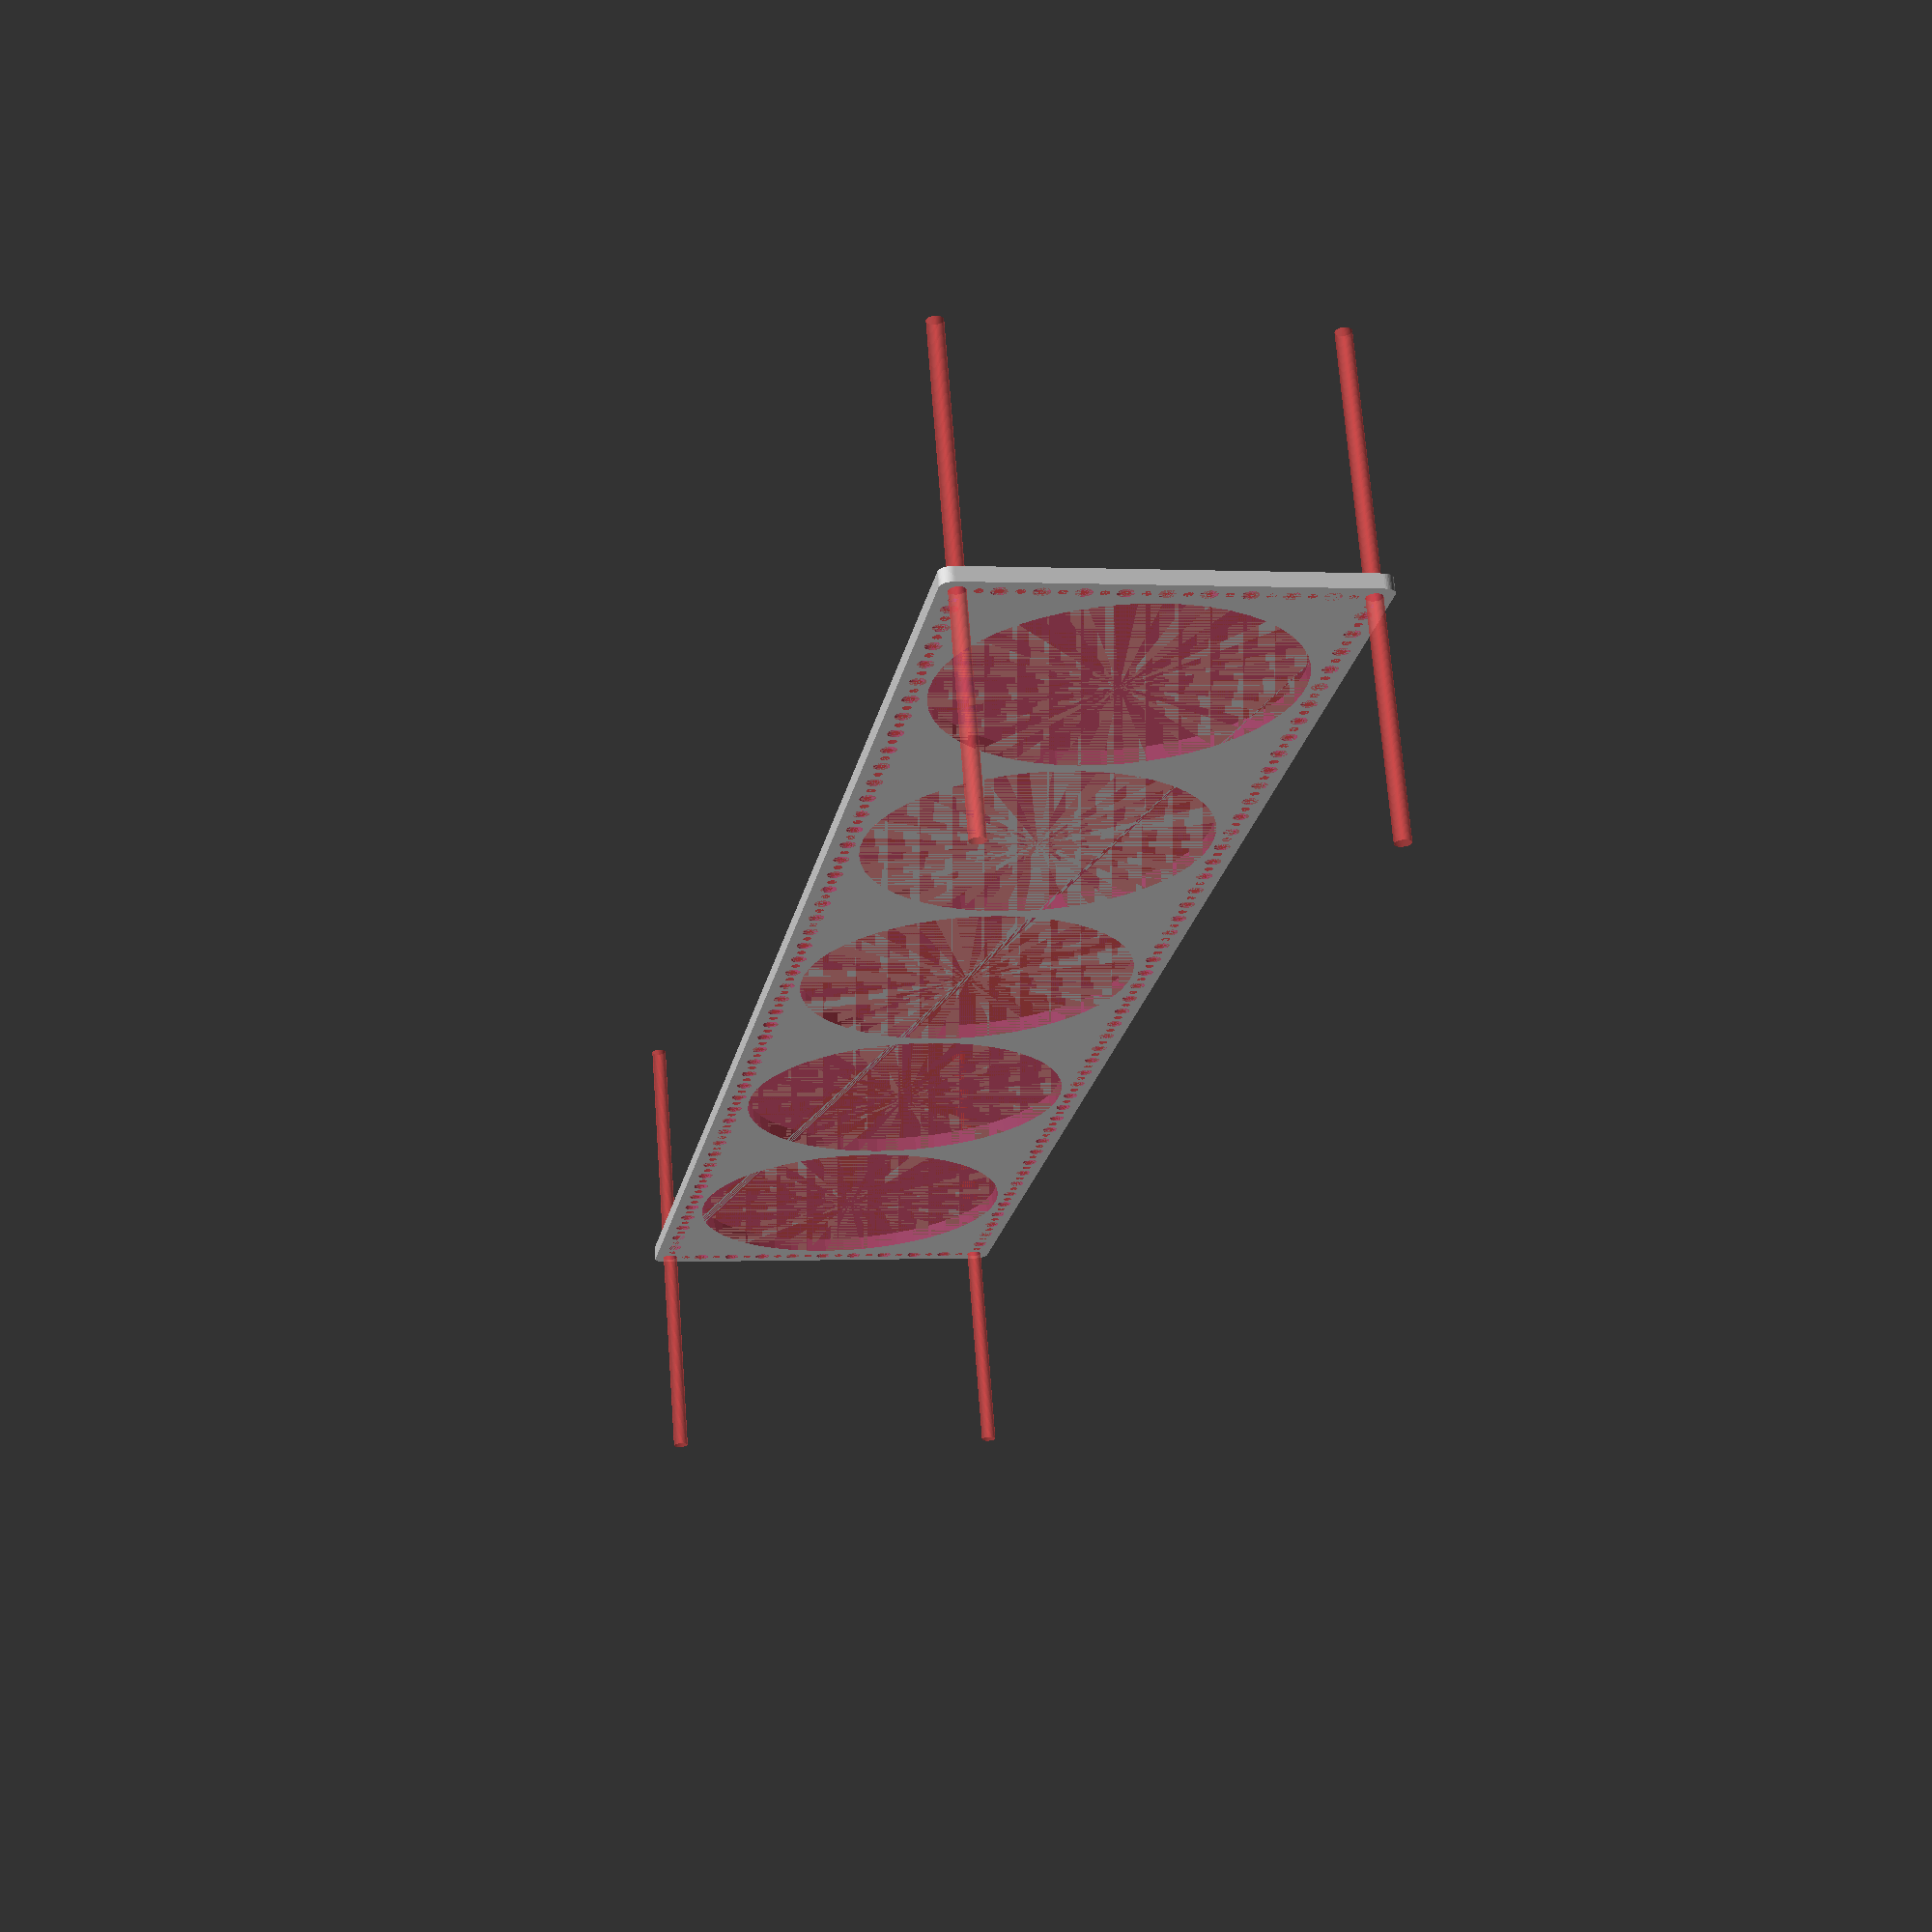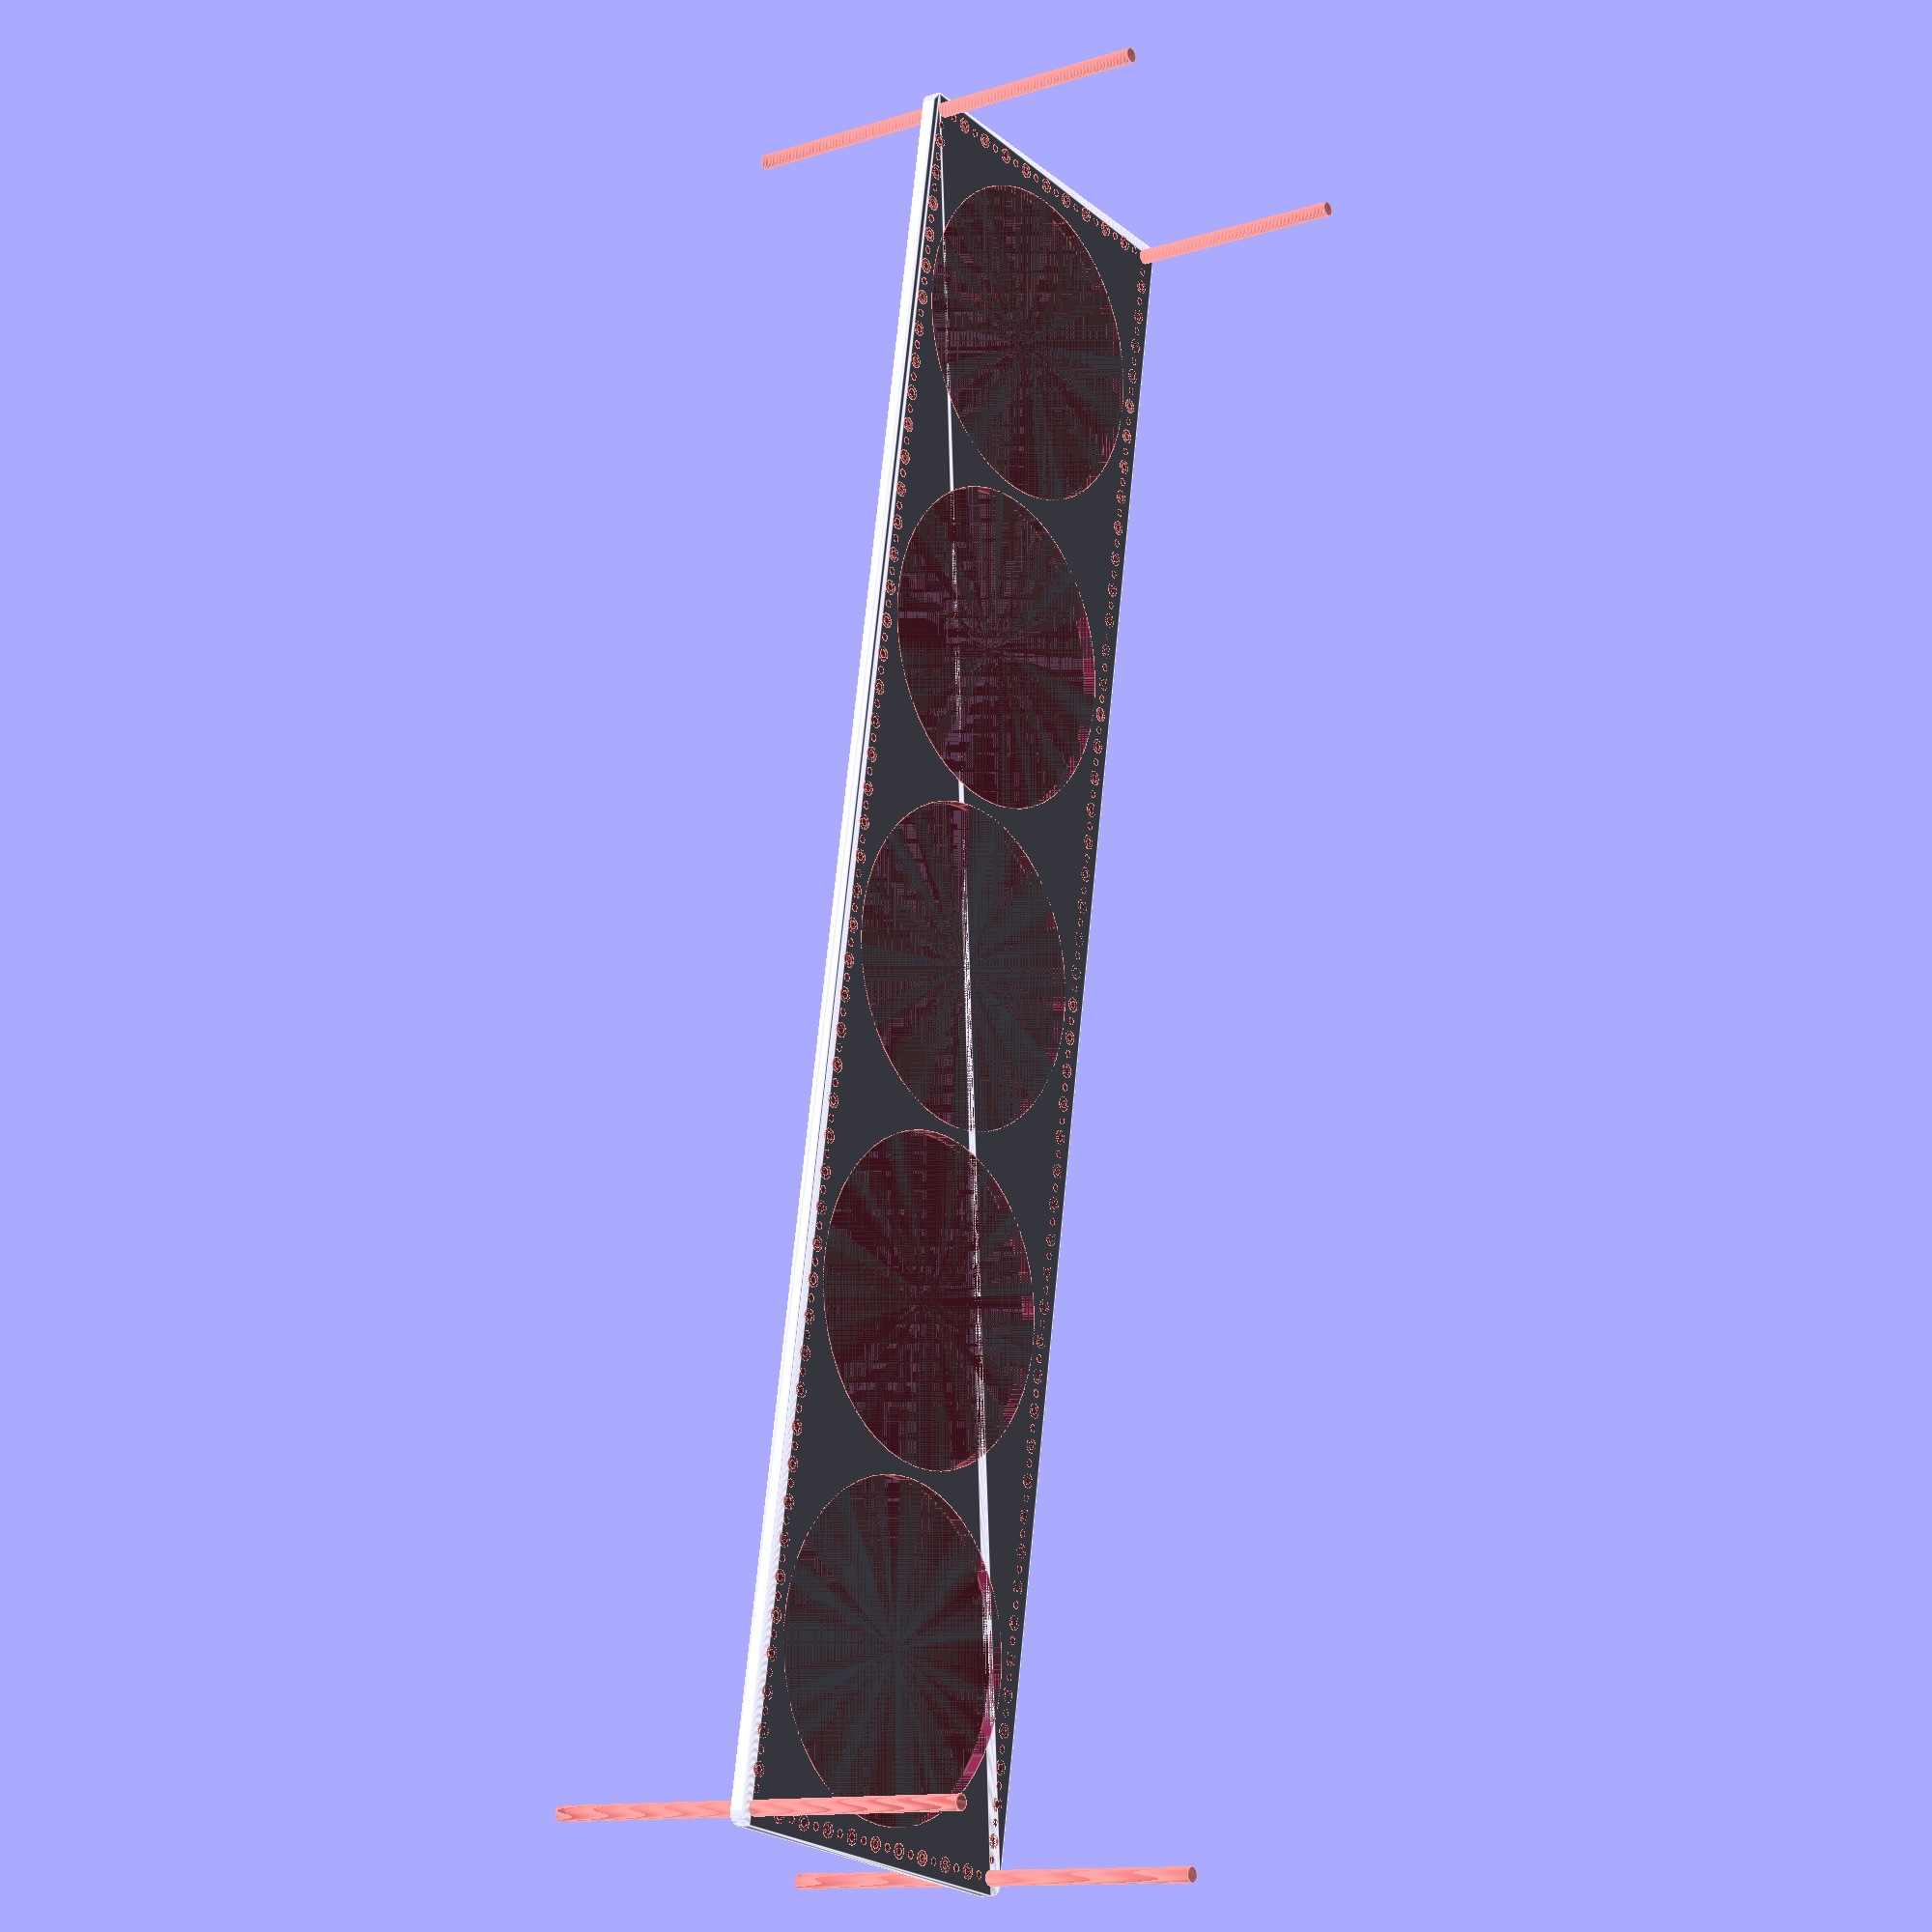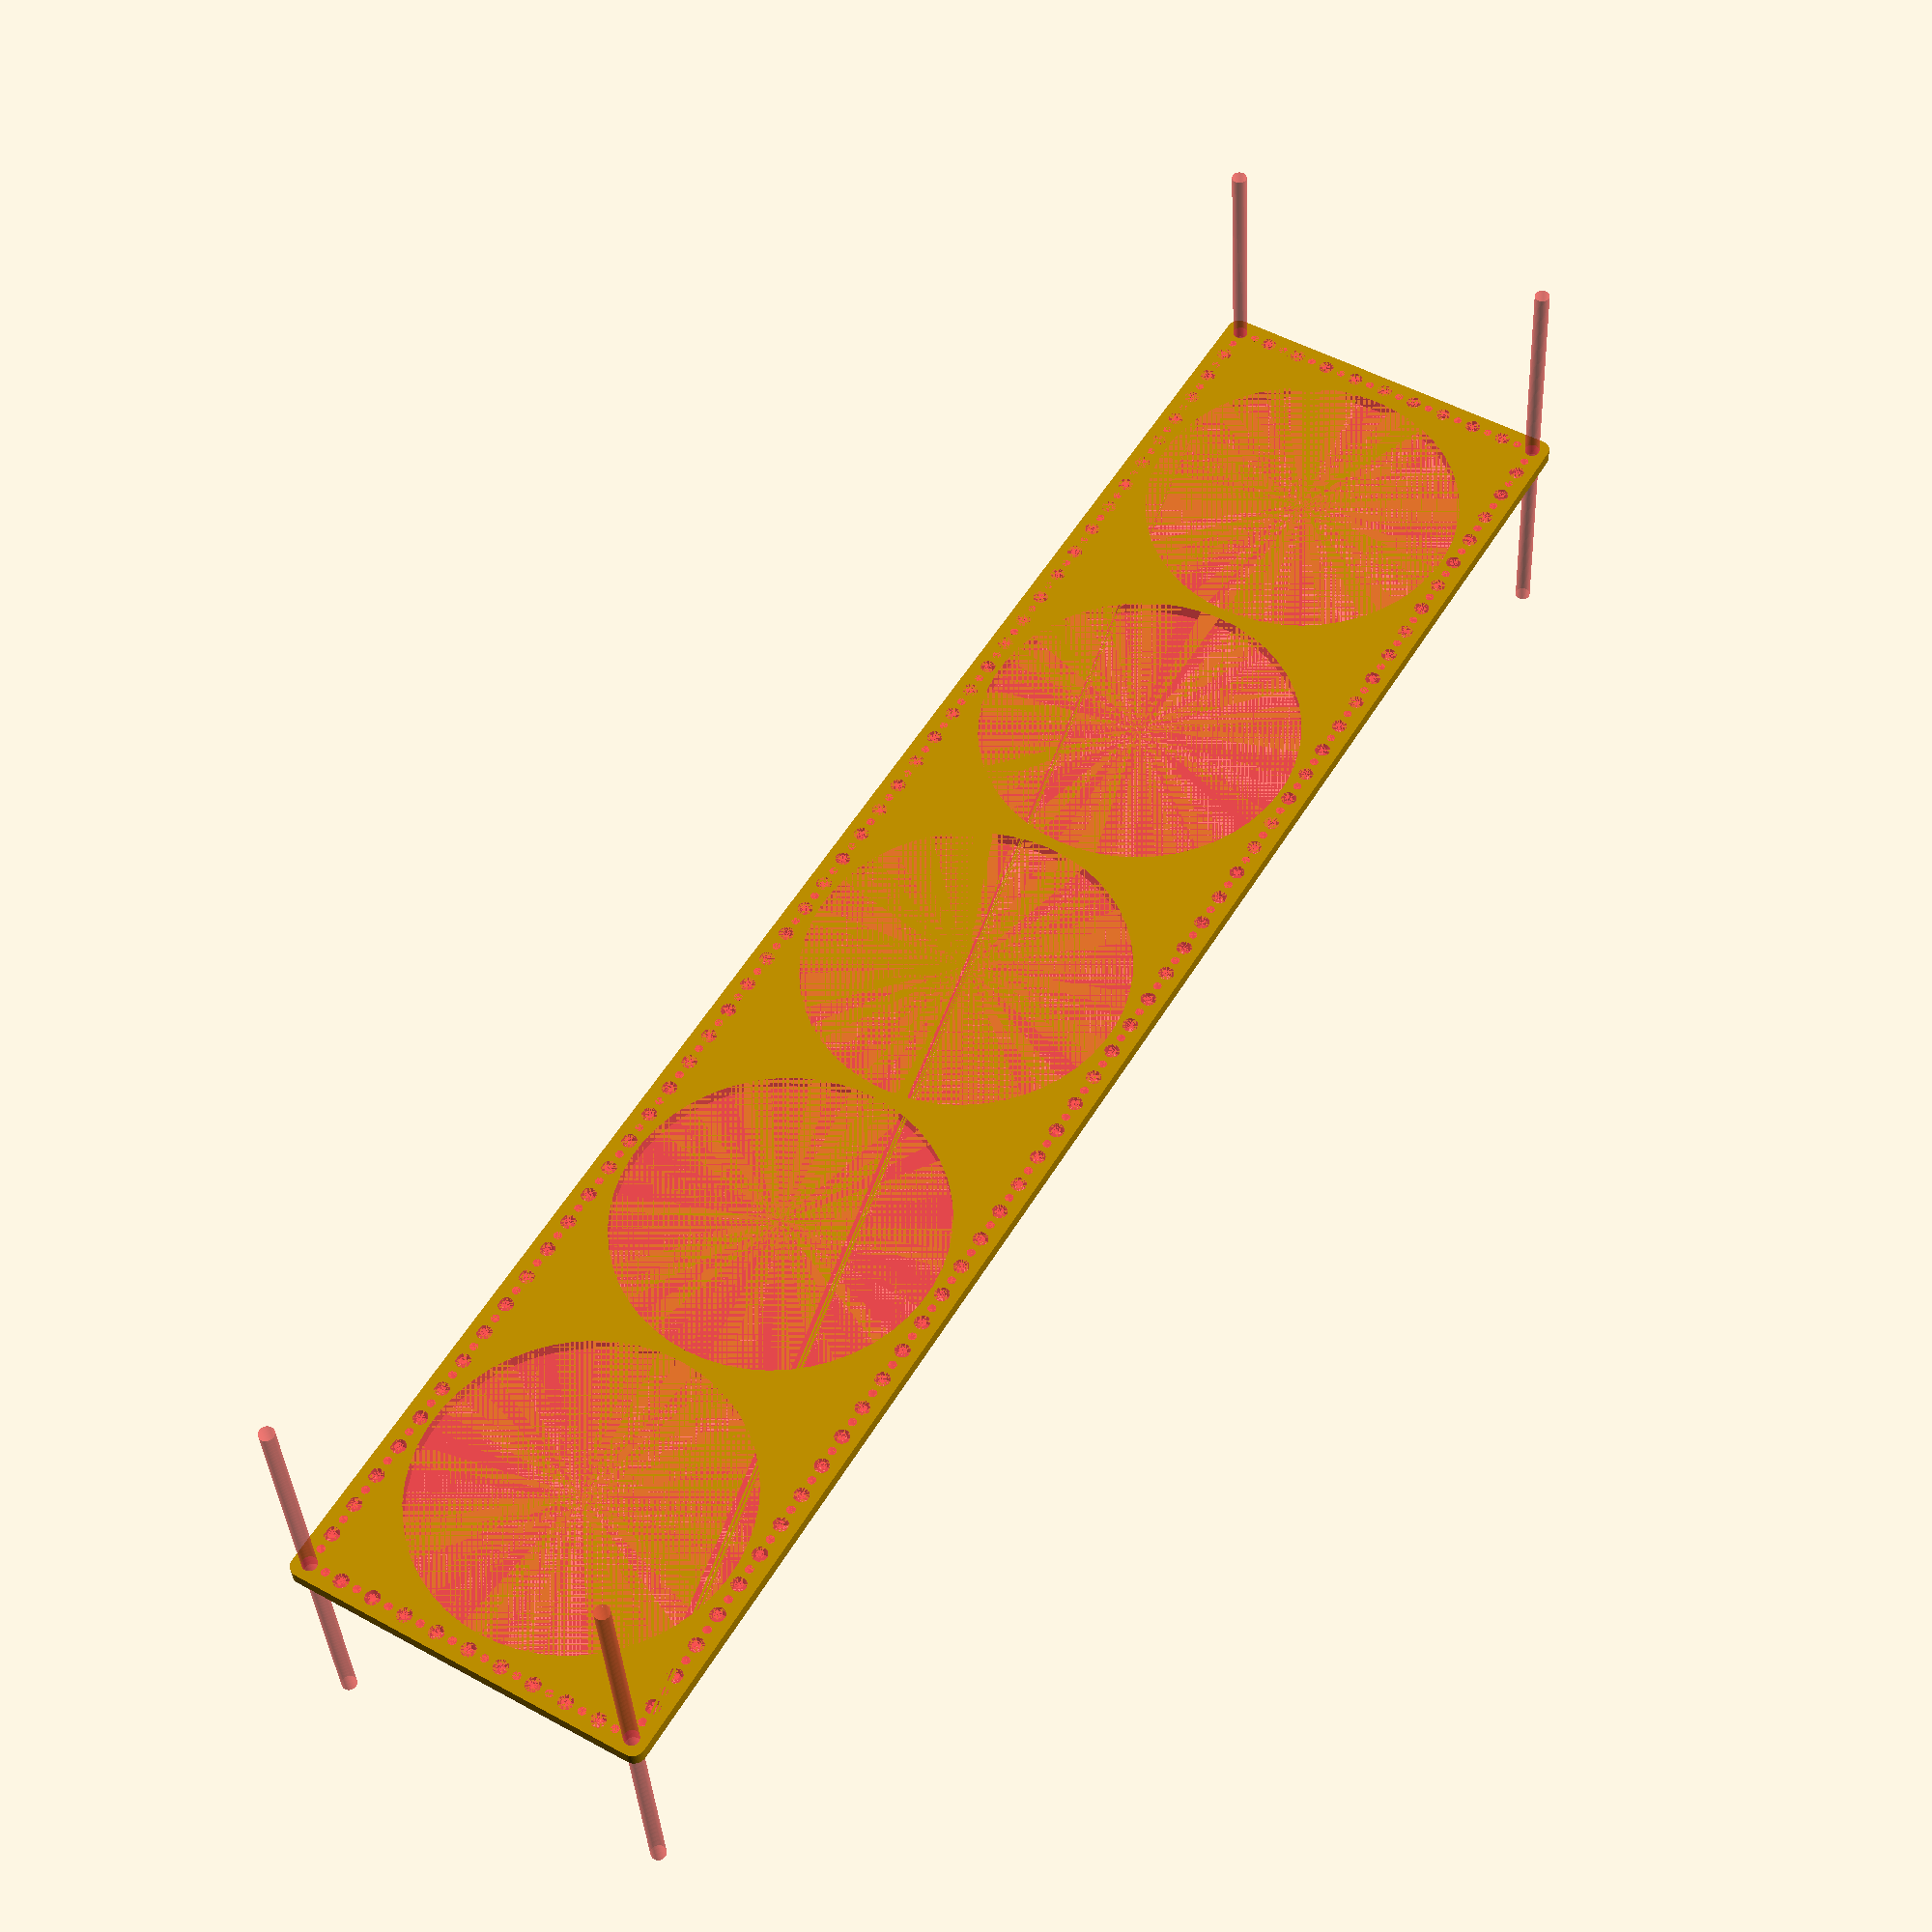
<openscad>
$fn = 50;


difference() {
	union() {
		hull() {
			translate(v = [-369.5000000000, 77.0000000000, 0]) {
				cylinder(h = 6, r = 5);
			}
			translate(v = [369.5000000000, 77.0000000000, 0]) {
				cylinder(h = 6, r = 5);
			}
			translate(v = [-369.5000000000, -77.0000000000, 0]) {
				cylinder(h = 6, r = 5);
			}
			translate(v = [369.5000000000, -77.0000000000, 0]) {
				cylinder(h = 6, r = 5);
			}
		}
	}
	union() {
		#translate(v = [-367.5000000000, -75.0000000000, 0]) {
			cylinder(h = 6, r = 3.2500000000);
		}
		#translate(v = [-367.5000000000, -60.0000000000, 0]) {
			cylinder(h = 6, r = 3.2500000000);
		}
		#translate(v = [-367.5000000000, -45.0000000000, 0]) {
			cylinder(h = 6, r = 3.2500000000);
		}
		#translate(v = [-367.5000000000, -30.0000000000, 0]) {
			cylinder(h = 6, r = 3.2500000000);
		}
		#translate(v = [-367.5000000000, -15.0000000000, 0]) {
			cylinder(h = 6, r = 3.2500000000);
		}
		#translate(v = [-367.5000000000, 0.0000000000, 0]) {
			cylinder(h = 6, r = 3.2500000000);
		}
		#translate(v = [-367.5000000000, 15.0000000000, 0]) {
			cylinder(h = 6, r = 3.2500000000);
		}
		#translate(v = [-367.5000000000, 30.0000000000, 0]) {
			cylinder(h = 6, r = 3.2500000000);
		}
		#translate(v = [-367.5000000000, 45.0000000000, 0]) {
			cylinder(h = 6, r = 3.2500000000);
		}
		#translate(v = [-367.5000000000, 60.0000000000, 0]) {
			cylinder(h = 6, r = 3.2500000000);
		}
		#translate(v = [-367.5000000000, 75.0000000000, 0]) {
			cylinder(h = 6, r = 3.2500000000);
		}
		#translate(v = [367.5000000000, -75.0000000000, 0]) {
			cylinder(h = 6, r = 3.2500000000);
		}
		#translate(v = [367.5000000000, -60.0000000000, 0]) {
			cylinder(h = 6, r = 3.2500000000);
		}
		#translate(v = [367.5000000000, -45.0000000000, 0]) {
			cylinder(h = 6, r = 3.2500000000);
		}
		#translate(v = [367.5000000000, -30.0000000000, 0]) {
			cylinder(h = 6, r = 3.2500000000);
		}
		#translate(v = [367.5000000000, -15.0000000000, 0]) {
			cylinder(h = 6, r = 3.2500000000);
		}
		#translate(v = [367.5000000000, 0.0000000000, 0]) {
			cylinder(h = 6, r = 3.2500000000);
		}
		#translate(v = [367.5000000000, 15.0000000000, 0]) {
			cylinder(h = 6, r = 3.2500000000);
		}
		#translate(v = [367.5000000000, 30.0000000000, 0]) {
			cylinder(h = 6, r = 3.2500000000);
		}
		#translate(v = [367.5000000000, 45.0000000000, 0]) {
			cylinder(h = 6, r = 3.2500000000);
		}
		#translate(v = [367.5000000000, 60.0000000000, 0]) {
			cylinder(h = 6, r = 3.2500000000);
		}
		#translate(v = [367.5000000000, 75.0000000000, 0]) {
			cylinder(h = 6, r = 3.2500000000);
		}
		#translate(v = [-367.5000000000, 75.0000000000, 0]) {
			cylinder(h = 6, r = 3.2500000000);
		}
		#translate(v = [-352.5000000000, 75.0000000000, 0]) {
			cylinder(h = 6, r = 3.2500000000);
		}
		#translate(v = [-337.5000000000, 75.0000000000, 0]) {
			cylinder(h = 6, r = 3.2500000000);
		}
		#translate(v = [-322.5000000000, 75.0000000000, 0]) {
			cylinder(h = 6, r = 3.2500000000);
		}
		#translate(v = [-307.5000000000, 75.0000000000, 0]) {
			cylinder(h = 6, r = 3.2500000000);
		}
		#translate(v = [-292.5000000000, 75.0000000000, 0]) {
			cylinder(h = 6, r = 3.2500000000);
		}
		#translate(v = [-277.5000000000, 75.0000000000, 0]) {
			cylinder(h = 6, r = 3.2500000000);
		}
		#translate(v = [-262.5000000000, 75.0000000000, 0]) {
			cylinder(h = 6, r = 3.2500000000);
		}
		#translate(v = [-247.5000000000, 75.0000000000, 0]) {
			cylinder(h = 6, r = 3.2500000000);
		}
		#translate(v = [-232.5000000000, 75.0000000000, 0]) {
			cylinder(h = 6, r = 3.2500000000);
		}
		#translate(v = [-217.5000000000, 75.0000000000, 0]) {
			cylinder(h = 6, r = 3.2500000000);
		}
		#translate(v = [-202.5000000000, 75.0000000000, 0]) {
			cylinder(h = 6, r = 3.2500000000);
		}
		#translate(v = [-187.5000000000, 75.0000000000, 0]) {
			cylinder(h = 6, r = 3.2500000000);
		}
		#translate(v = [-172.5000000000, 75.0000000000, 0]) {
			cylinder(h = 6, r = 3.2500000000);
		}
		#translate(v = [-157.5000000000, 75.0000000000, 0]) {
			cylinder(h = 6, r = 3.2500000000);
		}
		#translate(v = [-142.5000000000, 75.0000000000, 0]) {
			cylinder(h = 6, r = 3.2500000000);
		}
		#translate(v = [-127.5000000000, 75.0000000000, 0]) {
			cylinder(h = 6, r = 3.2500000000);
		}
		#translate(v = [-112.5000000000, 75.0000000000, 0]) {
			cylinder(h = 6, r = 3.2500000000);
		}
		#translate(v = [-97.5000000000, 75.0000000000, 0]) {
			cylinder(h = 6, r = 3.2500000000);
		}
		#translate(v = [-82.5000000000, 75.0000000000, 0]) {
			cylinder(h = 6, r = 3.2500000000);
		}
		#translate(v = [-67.5000000000, 75.0000000000, 0]) {
			cylinder(h = 6, r = 3.2500000000);
		}
		#translate(v = [-52.5000000000, 75.0000000000, 0]) {
			cylinder(h = 6, r = 3.2500000000);
		}
		#translate(v = [-37.5000000000, 75.0000000000, 0]) {
			cylinder(h = 6, r = 3.2500000000);
		}
		#translate(v = [-22.5000000000, 75.0000000000, 0]) {
			cylinder(h = 6, r = 3.2500000000);
		}
		#translate(v = [-7.5000000000, 75.0000000000, 0]) {
			cylinder(h = 6, r = 3.2500000000);
		}
		#translate(v = [7.5000000000, 75.0000000000, 0]) {
			cylinder(h = 6, r = 3.2500000000);
		}
		#translate(v = [22.5000000000, 75.0000000000, 0]) {
			cylinder(h = 6, r = 3.2500000000);
		}
		#translate(v = [37.5000000000, 75.0000000000, 0]) {
			cylinder(h = 6, r = 3.2500000000);
		}
		#translate(v = [52.5000000000, 75.0000000000, 0]) {
			cylinder(h = 6, r = 3.2500000000);
		}
		#translate(v = [67.5000000000, 75.0000000000, 0]) {
			cylinder(h = 6, r = 3.2500000000);
		}
		#translate(v = [82.5000000000, 75.0000000000, 0]) {
			cylinder(h = 6, r = 3.2500000000);
		}
		#translate(v = [97.5000000000, 75.0000000000, 0]) {
			cylinder(h = 6, r = 3.2500000000);
		}
		#translate(v = [112.5000000000, 75.0000000000, 0]) {
			cylinder(h = 6, r = 3.2500000000);
		}
		#translate(v = [127.5000000000, 75.0000000000, 0]) {
			cylinder(h = 6, r = 3.2500000000);
		}
		#translate(v = [142.5000000000, 75.0000000000, 0]) {
			cylinder(h = 6, r = 3.2500000000);
		}
		#translate(v = [157.5000000000, 75.0000000000, 0]) {
			cylinder(h = 6, r = 3.2500000000);
		}
		#translate(v = [172.5000000000, 75.0000000000, 0]) {
			cylinder(h = 6, r = 3.2500000000);
		}
		#translate(v = [187.5000000000, 75.0000000000, 0]) {
			cylinder(h = 6, r = 3.2500000000);
		}
		#translate(v = [202.5000000000, 75.0000000000, 0]) {
			cylinder(h = 6, r = 3.2500000000);
		}
		#translate(v = [217.5000000000, 75.0000000000, 0]) {
			cylinder(h = 6, r = 3.2500000000);
		}
		#translate(v = [232.5000000000, 75.0000000000, 0]) {
			cylinder(h = 6, r = 3.2500000000);
		}
		#translate(v = [247.5000000000, 75.0000000000, 0]) {
			cylinder(h = 6, r = 3.2500000000);
		}
		#translate(v = [262.5000000000, 75.0000000000, 0]) {
			cylinder(h = 6, r = 3.2500000000);
		}
		#translate(v = [277.5000000000, 75.0000000000, 0]) {
			cylinder(h = 6, r = 3.2500000000);
		}
		#translate(v = [292.5000000000, 75.0000000000, 0]) {
			cylinder(h = 6, r = 3.2500000000);
		}
		#translate(v = [307.5000000000, 75.0000000000, 0]) {
			cylinder(h = 6, r = 3.2500000000);
		}
		#translate(v = [322.5000000000, 75.0000000000, 0]) {
			cylinder(h = 6, r = 3.2500000000);
		}
		#translate(v = [337.5000000000, 75.0000000000, 0]) {
			cylinder(h = 6, r = 3.2500000000);
		}
		#translate(v = [352.5000000000, 75.0000000000, 0]) {
			cylinder(h = 6, r = 3.2500000000);
		}
		#translate(v = [367.5000000000, 75.0000000000, 0]) {
			cylinder(h = 6, r = 3.2500000000);
		}
		#translate(v = [-367.5000000000, -75.0000000000, 0]) {
			cylinder(h = 6, r = 3.2500000000);
		}
		#translate(v = [-352.5000000000, -75.0000000000, 0]) {
			cylinder(h = 6, r = 3.2500000000);
		}
		#translate(v = [-337.5000000000, -75.0000000000, 0]) {
			cylinder(h = 6, r = 3.2500000000);
		}
		#translate(v = [-322.5000000000, -75.0000000000, 0]) {
			cylinder(h = 6, r = 3.2500000000);
		}
		#translate(v = [-307.5000000000, -75.0000000000, 0]) {
			cylinder(h = 6, r = 3.2500000000);
		}
		#translate(v = [-292.5000000000, -75.0000000000, 0]) {
			cylinder(h = 6, r = 3.2500000000);
		}
		#translate(v = [-277.5000000000, -75.0000000000, 0]) {
			cylinder(h = 6, r = 3.2500000000);
		}
		#translate(v = [-262.5000000000, -75.0000000000, 0]) {
			cylinder(h = 6, r = 3.2500000000);
		}
		#translate(v = [-247.5000000000, -75.0000000000, 0]) {
			cylinder(h = 6, r = 3.2500000000);
		}
		#translate(v = [-232.5000000000, -75.0000000000, 0]) {
			cylinder(h = 6, r = 3.2500000000);
		}
		#translate(v = [-217.5000000000, -75.0000000000, 0]) {
			cylinder(h = 6, r = 3.2500000000);
		}
		#translate(v = [-202.5000000000, -75.0000000000, 0]) {
			cylinder(h = 6, r = 3.2500000000);
		}
		#translate(v = [-187.5000000000, -75.0000000000, 0]) {
			cylinder(h = 6, r = 3.2500000000);
		}
		#translate(v = [-172.5000000000, -75.0000000000, 0]) {
			cylinder(h = 6, r = 3.2500000000);
		}
		#translate(v = [-157.5000000000, -75.0000000000, 0]) {
			cylinder(h = 6, r = 3.2500000000);
		}
		#translate(v = [-142.5000000000, -75.0000000000, 0]) {
			cylinder(h = 6, r = 3.2500000000);
		}
		#translate(v = [-127.5000000000, -75.0000000000, 0]) {
			cylinder(h = 6, r = 3.2500000000);
		}
		#translate(v = [-112.5000000000, -75.0000000000, 0]) {
			cylinder(h = 6, r = 3.2500000000);
		}
		#translate(v = [-97.5000000000, -75.0000000000, 0]) {
			cylinder(h = 6, r = 3.2500000000);
		}
		#translate(v = [-82.5000000000, -75.0000000000, 0]) {
			cylinder(h = 6, r = 3.2500000000);
		}
		#translate(v = [-67.5000000000, -75.0000000000, 0]) {
			cylinder(h = 6, r = 3.2500000000);
		}
		#translate(v = [-52.5000000000, -75.0000000000, 0]) {
			cylinder(h = 6, r = 3.2500000000);
		}
		#translate(v = [-37.5000000000, -75.0000000000, 0]) {
			cylinder(h = 6, r = 3.2500000000);
		}
		#translate(v = [-22.5000000000, -75.0000000000, 0]) {
			cylinder(h = 6, r = 3.2500000000);
		}
		#translate(v = [-7.5000000000, -75.0000000000, 0]) {
			cylinder(h = 6, r = 3.2500000000);
		}
		#translate(v = [7.5000000000, -75.0000000000, 0]) {
			cylinder(h = 6, r = 3.2500000000);
		}
		#translate(v = [22.5000000000, -75.0000000000, 0]) {
			cylinder(h = 6, r = 3.2500000000);
		}
		#translate(v = [37.5000000000, -75.0000000000, 0]) {
			cylinder(h = 6, r = 3.2500000000);
		}
		#translate(v = [52.5000000000, -75.0000000000, 0]) {
			cylinder(h = 6, r = 3.2500000000);
		}
		#translate(v = [67.5000000000, -75.0000000000, 0]) {
			cylinder(h = 6, r = 3.2500000000);
		}
		#translate(v = [82.5000000000, -75.0000000000, 0]) {
			cylinder(h = 6, r = 3.2500000000);
		}
		#translate(v = [97.5000000000, -75.0000000000, 0]) {
			cylinder(h = 6, r = 3.2500000000);
		}
		#translate(v = [112.5000000000, -75.0000000000, 0]) {
			cylinder(h = 6, r = 3.2500000000);
		}
		#translate(v = [127.5000000000, -75.0000000000, 0]) {
			cylinder(h = 6, r = 3.2500000000);
		}
		#translate(v = [142.5000000000, -75.0000000000, 0]) {
			cylinder(h = 6, r = 3.2500000000);
		}
		#translate(v = [157.5000000000, -75.0000000000, 0]) {
			cylinder(h = 6, r = 3.2500000000);
		}
		#translate(v = [172.5000000000, -75.0000000000, 0]) {
			cylinder(h = 6, r = 3.2500000000);
		}
		#translate(v = [187.5000000000, -75.0000000000, 0]) {
			cylinder(h = 6, r = 3.2500000000);
		}
		#translate(v = [202.5000000000, -75.0000000000, 0]) {
			cylinder(h = 6, r = 3.2500000000);
		}
		#translate(v = [217.5000000000, -75.0000000000, 0]) {
			cylinder(h = 6, r = 3.2500000000);
		}
		#translate(v = [232.5000000000, -75.0000000000, 0]) {
			cylinder(h = 6, r = 3.2500000000);
		}
		#translate(v = [247.5000000000, -75.0000000000, 0]) {
			cylinder(h = 6, r = 3.2500000000);
		}
		#translate(v = [262.5000000000, -75.0000000000, 0]) {
			cylinder(h = 6, r = 3.2500000000);
		}
		#translate(v = [277.5000000000, -75.0000000000, 0]) {
			cylinder(h = 6, r = 3.2500000000);
		}
		#translate(v = [292.5000000000, -75.0000000000, 0]) {
			cylinder(h = 6, r = 3.2500000000);
		}
		#translate(v = [307.5000000000, -75.0000000000, 0]) {
			cylinder(h = 6, r = 3.2500000000);
		}
		#translate(v = [322.5000000000, -75.0000000000, 0]) {
			cylinder(h = 6, r = 3.2500000000);
		}
		#translate(v = [337.5000000000, -75.0000000000, 0]) {
			cylinder(h = 6, r = 3.2500000000);
		}
		#translate(v = [352.5000000000, -75.0000000000, 0]) {
			cylinder(h = 6, r = 3.2500000000);
		}
		#translate(v = [367.5000000000, -75.0000000000, 0]) {
			cylinder(h = 6, r = 3.2500000000);
		}
		#translate(v = [-367.5000000000, -75.0000000000, -100.0000000000]) {
			cylinder(h = 200, r = 3.2500000000);
		}
		#translate(v = [-367.5000000000, 75.0000000000, -100.0000000000]) {
			cylinder(h = 200, r = 3.2500000000);
		}
		#translate(v = [367.5000000000, -75.0000000000, -100.0000000000]) {
			cylinder(h = 200, r = 3.2500000000);
		}
		#translate(v = [367.5000000000, 75.0000000000, -100.0000000000]) {
			cylinder(h = 200, r = 3.2500000000);
		}
		#translate(v = [-367.5000000000, -75.0000000000, 0]) {
			cylinder(h = 6, r = 1.8000000000);
		}
		#translate(v = [-367.5000000000, -67.5000000000, 0]) {
			cylinder(h = 6, r = 1.8000000000);
		}
		#translate(v = [-367.5000000000, -60.0000000000, 0]) {
			cylinder(h = 6, r = 1.8000000000);
		}
		#translate(v = [-367.5000000000, -52.5000000000, 0]) {
			cylinder(h = 6, r = 1.8000000000);
		}
		#translate(v = [-367.5000000000, -45.0000000000, 0]) {
			cylinder(h = 6, r = 1.8000000000);
		}
		#translate(v = [-367.5000000000, -37.5000000000, 0]) {
			cylinder(h = 6, r = 1.8000000000);
		}
		#translate(v = [-367.5000000000, -30.0000000000, 0]) {
			cylinder(h = 6, r = 1.8000000000);
		}
		#translate(v = [-367.5000000000, -22.5000000000, 0]) {
			cylinder(h = 6, r = 1.8000000000);
		}
		#translate(v = [-367.5000000000, -15.0000000000, 0]) {
			cylinder(h = 6, r = 1.8000000000);
		}
		#translate(v = [-367.5000000000, -7.5000000000, 0]) {
			cylinder(h = 6, r = 1.8000000000);
		}
		#translate(v = [-367.5000000000, 0.0000000000, 0]) {
			cylinder(h = 6, r = 1.8000000000);
		}
		#translate(v = [-367.5000000000, 7.5000000000, 0]) {
			cylinder(h = 6, r = 1.8000000000);
		}
		#translate(v = [-367.5000000000, 15.0000000000, 0]) {
			cylinder(h = 6, r = 1.8000000000);
		}
		#translate(v = [-367.5000000000, 22.5000000000, 0]) {
			cylinder(h = 6, r = 1.8000000000);
		}
		#translate(v = [-367.5000000000, 30.0000000000, 0]) {
			cylinder(h = 6, r = 1.8000000000);
		}
		#translate(v = [-367.5000000000, 37.5000000000, 0]) {
			cylinder(h = 6, r = 1.8000000000);
		}
		#translate(v = [-367.5000000000, 45.0000000000, 0]) {
			cylinder(h = 6, r = 1.8000000000);
		}
		#translate(v = [-367.5000000000, 52.5000000000, 0]) {
			cylinder(h = 6, r = 1.8000000000);
		}
		#translate(v = [-367.5000000000, 60.0000000000, 0]) {
			cylinder(h = 6, r = 1.8000000000);
		}
		#translate(v = [-367.5000000000, 67.5000000000, 0]) {
			cylinder(h = 6, r = 1.8000000000);
		}
		#translate(v = [-367.5000000000, 75.0000000000, 0]) {
			cylinder(h = 6, r = 1.8000000000);
		}
		#translate(v = [367.5000000000, -75.0000000000, 0]) {
			cylinder(h = 6, r = 1.8000000000);
		}
		#translate(v = [367.5000000000, -67.5000000000, 0]) {
			cylinder(h = 6, r = 1.8000000000);
		}
		#translate(v = [367.5000000000, -60.0000000000, 0]) {
			cylinder(h = 6, r = 1.8000000000);
		}
		#translate(v = [367.5000000000, -52.5000000000, 0]) {
			cylinder(h = 6, r = 1.8000000000);
		}
		#translate(v = [367.5000000000, -45.0000000000, 0]) {
			cylinder(h = 6, r = 1.8000000000);
		}
		#translate(v = [367.5000000000, -37.5000000000, 0]) {
			cylinder(h = 6, r = 1.8000000000);
		}
		#translate(v = [367.5000000000, -30.0000000000, 0]) {
			cylinder(h = 6, r = 1.8000000000);
		}
		#translate(v = [367.5000000000, -22.5000000000, 0]) {
			cylinder(h = 6, r = 1.8000000000);
		}
		#translate(v = [367.5000000000, -15.0000000000, 0]) {
			cylinder(h = 6, r = 1.8000000000);
		}
		#translate(v = [367.5000000000, -7.5000000000, 0]) {
			cylinder(h = 6, r = 1.8000000000);
		}
		#translate(v = [367.5000000000, 0.0000000000, 0]) {
			cylinder(h = 6, r = 1.8000000000);
		}
		#translate(v = [367.5000000000, 7.5000000000, 0]) {
			cylinder(h = 6, r = 1.8000000000);
		}
		#translate(v = [367.5000000000, 15.0000000000, 0]) {
			cylinder(h = 6, r = 1.8000000000);
		}
		#translate(v = [367.5000000000, 22.5000000000, 0]) {
			cylinder(h = 6, r = 1.8000000000);
		}
		#translate(v = [367.5000000000, 30.0000000000, 0]) {
			cylinder(h = 6, r = 1.8000000000);
		}
		#translate(v = [367.5000000000, 37.5000000000, 0]) {
			cylinder(h = 6, r = 1.8000000000);
		}
		#translate(v = [367.5000000000, 45.0000000000, 0]) {
			cylinder(h = 6, r = 1.8000000000);
		}
		#translate(v = [367.5000000000, 52.5000000000, 0]) {
			cylinder(h = 6, r = 1.8000000000);
		}
		#translate(v = [367.5000000000, 60.0000000000, 0]) {
			cylinder(h = 6, r = 1.8000000000);
		}
		#translate(v = [367.5000000000, 67.5000000000, 0]) {
			cylinder(h = 6, r = 1.8000000000);
		}
		#translate(v = [367.5000000000, 75.0000000000, 0]) {
			cylinder(h = 6, r = 1.8000000000);
		}
		#translate(v = [-367.5000000000, 75.0000000000, 0]) {
			cylinder(h = 6, r = 1.8000000000);
		}
		#translate(v = [-360.0000000000, 75.0000000000, 0]) {
			cylinder(h = 6, r = 1.8000000000);
		}
		#translate(v = [-352.5000000000, 75.0000000000, 0]) {
			cylinder(h = 6, r = 1.8000000000);
		}
		#translate(v = [-345.0000000000, 75.0000000000, 0]) {
			cylinder(h = 6, r = 1.8000000000);
		}
		#translate(v = [-337.5000000000, 75.0000000000, 0]) {
			cylinder(h = 6, r = 1.8000000000);
		}
		#translate(v = [-330.0000000000, 75.0000000000, 0]) {
			cylinder(h = 6, r = 1.8000000000);
		}
		#translate(v = [-322.5000000000, 75.0000000000, 0]) {
			cylinder(h = 6, r = 1.8000000000);
		}
		#translate(v = [-315.0000000000, 75.0000000000, 0]) {
			cylinder(h = 6, r = 1.8000000000);
		}
		#translate(v = [-307.5000000000, 75.0000000000, 0]) {
			cylinder(h = 6, r = 1.8000000000);
		}
		#translate(v = [-300.0000000000, 75.0000000000, 0]) {
			cylinder(h = 6, r = 1.8000000000);
		}
		#translate(v = [-292.5000000000, 75.0000000000, 0]) {
			cylinder(h = 6, r = 1.8000000000);
		}
		#translate(v = [-285.0000000000, 75.0000000000, 0]) {
			cylinder(h = 6, r = 1.8000000000);
		}
		#translate(v = [-277.5000000000, 75.0000000000, 0]) {
			cylinder(h = 6, r = 1.8000000000);
		}
		#translate(v = [-270.0000000000, 75.0000000000, 0]) {
			cylinder(h = 6, r = 1.8000000000);
		}
		#translate(v = [-262.5000000000, 75.0000000000, 0]) {
			cylinder(h = 6, r = 1.8000000000);
		}
		#translate(v = [-255.0000000000, 75.0000000000, 0]) {
			cylinder(h = 6, r = 1.8000000000);
		}
		#translate(v = [-247.5000000000, 75.0000000000, 0]) {
			cylinder(h = 6, r = 1.8000000000);
		}
		#translate(v = [-240.0000000000, 75.0000000000, 0]) {
			cylinder(h = 6, r = 1.8000000000);
		}
		#translate(v = [-232.5000000000, 75.0000000000, 0]) {
			cylinder(h = 6, r = 1.8000000000);
		}
		#translate(v = [-225.0000000000, 75.0000000000, 0]) {
			cylinder(h = 6, r = 1.8000000000);
		}
		#translate(v = [-217.5000000000, 75.0000000000, 0]) {
			cylinder(h = 6, r = 1.8000000000);
		}
		#translate(v = [-210.0000000000, 75.0000000000, 0]) {
			cylinder(h = 6, r = 1.8000000000);
		}
		#translate(v = [-202.5000000000, 75.0000000000, 0]) {
			cylinder(h = 6, r = 1.8000000000);
		}
		#translate(v = [-195.0000000000, 75.0000000000, 0]) {
			cylinder(h = 6, r = 1.8000000000);
		}
		#translate(v = [-187.5000000000, 75.0000000000, 0]) {
			cylinder(h = 6, r = 1.8000000000);
		}
		#translate(v = [-180.0000000000, 75.0000000000, 0]) {
			cylinder(h = 6, r = 1.8000000000);
		}
		#translate(v = [-172.5000000000, 75.0000000000, 0]) {
			cylinder(h = 6, r = 1.8000000000);
		}
		#translate(v = [-165.0000000000, 75.0000000000, 0]) {
			cylinder(h = 6, r = 1.8000000000);
		}
		#translate(v = [-157.5000000000, 75.0000000000, 0]) {
			cylinder(h = 6, r = 1.8000000000);
		}
		#translate(v = [-150.0000000000, 75.0000000000, 0]) {
			cylinder(h = 6, r = 1.8000000000);
		}
		#translate(v = [-142.5000000000, 75.0000000000, 0]) {
			cylinder(h = 6, r = 1.8000000000);
		}
		#translate(v = [-135.0000000000, 75.0000000000, 0]) {
			cylinder(h = 6, r = 1.8000000000);
		}
		#translate(v = [-127.5000000000, 75.0000000000, 0]) {
			cylinder(h = 6, r = 1.8000000000);
		}
		#translate(v = [-120.0000000000, 75.0000000000, 0]) {
			cylinder(h = 6, r = 1.8000000000);
		}
		#translate(v = [-112.5000000000, 75.0000000000, 0]) {
			cylinder(h = 6, r = 1.8000000000);
		}
		#translate(v = [-105.0000000000, 75.0000000000, 0]) {
			cylinder(h = 6, r = 1.8000000000);
		}
		#translate(v = [-97.5000000000, 75.0000000000, 0]) {
			cylinder(h = 6, r = 1.8000000000);
		}
		#translate(v = [-90.0000000000, 75.0000000000, 0]) {
			cylinder(h = 6, r = 1.8000000000);
		}
		#translate(v = [-82.5000000000, 75.0000000000, 0]) {
			cylinder(h = 6, r = 1.8000000000);
		}
		#translate(v = [-75.0000000000, 75.0000000000, 0]) {
			cylinder(h = 6, r = 1.8000000000);
		}
		#translate(v = [-67.5000000000, 75.0000000000, 0]) {
			cylinder(h = 6, r = 1.8000000000);
		}
		#translate(v = [-60.0000000000, 75.0000000000, 0]) {
			cylinder(h = 6, r = 1.8000000000);
		}
		#translate(v = [-52.5000000000, 75.0000000000, 0]) {
			cylinder(h = 6, r = 1.8000000000);
		}
		#translate(v = [-45.0000000000, 75.0000000000, 0]) {
			cylinder(h = 6, r = 1.8000000000);
		}
		#translate(v = [-37.5000000000, 75.0000000000, 0]) {
			cylinder(h = 6, r = 1.8000000000);
		}
		#translate(v = [-30.0000000000, 75.0000000000, 0]) {
			cylinder(h = 6, r = 1.8000000000);
		}
		#translate(v = [-22.5000000000, 75.0000000000, 0]) {
			cylinder(h = 6, r = 1.8000000000);
		}
		#translate(v = [-15.0000000000, 75.0000000000, 0]) {
			cylinder(h = 6, r = 1.8000000000);
		}
		#translate(v = [-7.5000000000, 75.0000000000, 0]) {
			cylinder(h = 6, r = 1.8000000000);
		}
		#translate(v = [0.0000000000, 75.0000000000, 0]) {
			cylinder(h = 6, r = 1.8000000000);
		}
		#translate(v = [7.5000000000, 75.0000000000, 0]) {
			cylinder(h = 6, r = 1.8000000000);
		}
		#translate(v = [15.0000000000, 75.0000000000, 0]) {
			cylinder(h = 6, r = 1.8000000000);
		}
		#translate(v = [22.5000000000, 75.0000000000, 0]) {
			cylinder(h = 6, r = 1.8000000000);
		}
		#translate(v = [30.0000000000, 75.0000000000, 0]) {
			cylinder(h = 6, r = 1.8000000000);
		}
		#translate(v = [37.5000000000, 75.0000000000, 0]) {
			cylinder(h = 6, r = 1.8000000000);
		}
		#translate(v = [45.0000000000, 75.0000000000, 0]) {
			cylinder(h = 6, r = 1.8000000000);
		}
		#translate(v = [52.5000000000, 75.0000000000, 0]) {
			cylinder(h = 6, r = 1.8000000000);
		}
		#translate(v = [60.0000000000, 75.0000000000, 0]) {
			cylinder(h = 6, r = 1.8000000000);
		}
		#translate(v = [67.5000000000, 75.0000000000, 0]) {
			cylinder(h = 6, r = 1.8000000000);
		}
		#translate(v = [75.0000000000, 75.0000000000, 0]) {
			cylinder(h = 6, r = 1.8000000000);
		}
		#translate(v = [82.5000000000, 75.0000000000, 0]) {
			cylinder(h = 6, r = 1.8000000000);
		}
		#translate(v = [90.0000000000, 75.0000000000, 0]) {
			cylinder(h = 6, r = 1.8000000000);
		}
		#translate(v = [97.5000000000, 75.0000000000, 0]) {
			cylinder(h = 6, r = 1.8000000000);
		}
		#translate(v = [105.0000000000, 75.0000000000, 0]) {
			cylinder(h = 6, r = 1.8000000000);
		}
		#translate(v = [112.5000000000, 75.0000000000, 0]) {
			cylinder(h = 6, r = 1.8000000000);
		}
		#translate(v = [120.0000000000, 75.0000000000, 0]) {
			cylinder(h = 6, r = 1.8000000000);
		}
		#translate(v = [127.5000000000, 75.0000000000, 0]) {
			cylinder(h = 6, r = 1.8000000000);
		}
		#translate(v = [135.0000000000, 75.0000000000, 0]) {
			cylinder(h = 6, r = 1.8000000000);
		}
		#translate(v = [142.5000000000, 75.0000000000, 0]) {
			cylinder(h = 6, r = 1.8000000000);
		}
		#translate(v = [150.0000000000, 75.0000000000, 0]) {
			cylinder(h = 6, r = 1.8000000000);
		}
		#translate(v = [157.5000000000, 75.0000000000, 0]) {
			cylinder(h = 6, r = 1.8000000000);
		}
		#translate(v = [165.0000000000, 75.0000000000, 0]) {
			cylinder(h = 6, r = 1.8000000000);
		}
		#translate(v = [172.5000000000, 75.0000000000, 0]) {
			cylinder(h = 6, r = 1.8000000000);
		}
		#translate(v = [180.0000000000, 75.0000000000, 0]) {
			cylinder(h = 6, r = 1.8000000000);
		}
		#translate(v = [187.5000000000, 75.0000000000, 0]) {
			cylinder(h = 6, r = 1.8000000000);
		}
		#translate(v = [195.0000000000, 75.0000000000, 0]) {
			cylinder(h = 6, r = 1.8000000000);
		}
		#translate(v = [202.5000000000, 75.0000000000, 0]) {
			cylinder(h = 6, r = 1.8000000000);
		}
		#translate(v = [210.0000000000, 75.0000000000, 0]) {
			cylinder(h = 6, r = 1.8000000000);
		}
		#translate(v = [217.5000000000, 75.0000000000, 0]) {
			cylinder(h = 6, r = 1.8000000000);
		}
		#translate(v = [225.0000000000, 75.0000000000, 0]) {
			cylinder(h = 6, r = 1.8000000000);
		}
		#translate(v = [232.5000000000, 75.0000000000, 0]) {
			cylinder(h = 6, r = 1.8000000000);
		}
		#translate(v = [240.0000000000, 75.0000000000, 0]) {
			cylinder(h = 6, r = 1.8000000000);
		}
		#translate(v = [247.5000000000, 75.0000000000, 0]) {
			cylinder(h = 6, r = 1.8000000000);
		}
		#translate(v = [255.0000000000, 75.0000000000, 0]) {
			cylinder(h = 6, r = 1.8000000000);
		}
		#translate(v = [262.5000000000, 75.0000000000, 0]) {
			cylinder(h = 6, r = 1.8000000000);
		}
		#translate(v = [270.0000000000, 75.0000000000, 0]) {
			cylinder(h = 6, r = 1.8000000000);
		}
		#translate(v = [277.5000000000, 75.0000000000, 0]) {
			cylinder(h = 6, r = 1.8000000000);
		}
		#translate(v = [285.0000000000, 75.0000000000, 0]) {
			cylinder(h = 6, r = 1.8000000000);
		}
		#translate(v = [292.5000000000, 75.0000000000, 0]) {
			cylinder(h = 6, r = 1.8000000000);
		}
		#translate(v = [300.0000000000, 75.0000000000, 0]) {
			cylinder(h = 6, r = 1.8000000000);
		}
		#translate(v = [307.5000000000, 75.0000000000, 0]) {
			cylinder(h = 6, r = 1.8000000000);
		}
		#translate(v = [315.0000000000, 75.0000000000, 0]) {
			cylinder(h = 6, r = 1.8000000000);
		}
		#translate(v = [322.5000000000, 75.0000000000, 0]) {
			cylinder(h = 6, r = 1.8000000000);
		}
		#translate(v = [330.0000000000, 75.0000000000, 0]) {
			cylinder(h = 6, r = 1.8000000000);
		}
		#translate(v = [337.5000000000, 75.0000000000, 0]) {
			cylinder(h = 6, r = 1.8000000000);
		}
		#translate(v = [345.0000000000, 75.0000000000, 0]) {
			cylinder(h = 6, r = 1.8000000000);
		}
		#translate(v = [352.5000000000, 75.0000000000, 0]) {
			cylinder(h = 6, r = 1.8000000000);
		}
		#translate(v = [360.0000000000, 75.0000000000, 0]) {
			cylinder(h = 6, r = 1.8000000000);
		}
		#translate(v = [367.5000000000, 75.0000000000, 0]) {
			cylinder(h = 6, r = 1.8000000000);
		}
		#translate(v = [-367.5000000000, -75.0000000000, 0]) {
			cylinder(h = 6, r = 1.8000000000);
		}
		#translate(v = [-360.0000000000, -75.0000000000, 0]) {
			cylinder(h = 6, r = 1.8000000000);
		}
		#translate(v = [-352.5000000000, -75.0000000000, 0]) {
			cylinder(h = 6, r = 1.8000000000);
		}
		#translate(v = [-345.0000000000, -75.0000000000, 0]) {
			cylinder(h = 6, r = 1.8000000000);
		}
		#translate(v = [-337.5000000000, -75.0000000000, 0]) {
			cylinder(h = 6, r = 1.8000000000);
		}
		#translate(v = [-330.0000000000, -75.0000000000, 0]) {
			cylinder(h = 6, r = 1.8000000000);
		}
		#translate(v = [-322.5000000000, -75.0000000000, 0]) {
			cylinder(h = 6, r = 1.8000000000);
		}
		#translate(v = [-315.0000000000, -75.0000000000, 0]) {
			cylinder(h = 6, r = 1.8000000000);
		}
		#translate(v = [-307.5000000000, -75.0000000000, 0]) {
			cylinder(h = 6, r = 1.8000000000);
		}
		#translate(v = [-300.0000000000, -75.0000000000, 0]) {
			cylinder(h = 6, r = 1.8000000000);
		}
		#translate(v = [-292.5000000000, -75.0000000000, 0]) {
			cylinder(h = 6, r = 1.8000000000);
		}
		#translate(v = [-285.0000000000, -75.0000000000, 0]) {
			cylinder(h = 6, r = 1.8000000000);
		}
		#translate(v = [-277.5000000000, -75.0000000000, 0]) {
			cylinder(h = 6, r = 1.8000000000);
		}
		#translate(v = [-270.0000000000, -75.0000000000, 0]) {
			cylinder(h = 6, r = 1.8000000000);
		}
		#translate(v = [-262.5000000000, -75.0000000000, 0]) {
			cylinder(h = 6, r = 1.8000000000);
		}
		#translate(v = [-255.0000000000, -75.0000000000, 0]) {
			cylinder(h = 6, r = 1.8000000000);
		}
		#translate(v = [-247.5000000000, -75.0000000000, 0]) {
			cylinder(h = 6, r = 1.8000000000);
		}
		#translate(v = [-240.0000000000, -75.0000000000, 0]) {
			cylinder(h = 6, r = 1.8000000000);
		}
		#translate(v = [-232.5000000000, -75.0000000000, 0]) {
			cylinder(h = 6, r = 1.8000000000);
		}
		#translate(v = [-225.0000000000, -75.0000000000, 0]) {
			cylinder(h = 6, r = 1.8000000000);
		}
		#translate(v = [-217.5000000000, -75.0000000000, 0]) {
			cylinder(h = 6, r = 1.8000000000);
		}
		#translate(v = [-210.0000000000, -75.0000000000, 0]) {
			cylinder(h = 6, r = 1.8000000000);
		}
		#translate(v = [-202.5000000000, -75.0000000000, 0]) {
			cylinder(h = 6, r = 1.8000000000);
		}
		#translate(v = [-195.0000000000, -75.0000000000, 0]) {
			cylinder(h = 6, r = 1.8000000000);
		}
		#translate(v = [-187.5000000000, -75.0000000000, 0]) {
			cylinder(h = 6, r = 1.8000000000);
		}
		#translate(v = [-180.0000000000, -75.0000000000, 0]) {
			cylinder(h = 6, r = 1.8000000000);
		}
		#translate(v = [-172.5000000000, -75.0000000000, 0]) {
			cylinder(h = 6, r = 1.8000000000);
		}
		#translate(v = [-165.0000000000, -75.0000000000, 0]) {
			cylinder(h = 6, r = 1.8000000000);
		}
		#translate(v = [-157.5000000000, -75.0000000000, 0]) {
			cylinder(h = 6, r = 1.8000000000);
		}
		#translate(v = [-150.0000000000, -75.0000000000, 0]) {
			cylinder(h = 6, r = 1.8000000000);
		}
		#translate(v = [-142.5000000000, -75.0000000000, 0]) {
			cylinder(h = 6, r = 1.8000000000);
		}
		#translate(v = [-135.0000000000, -75.0000000000, 0]) {
			cylinder(h = 6, r = 1.8000000000);
		}
		#translate(v = [-127.5000000000, -75.0000000000, 0]) {
			cylinder(h = 6, r = 1.8000000000);
		}
		#translate(v = [-120.0000000000, -75.0000000000, 0]) {
			cylinder(h = 6, r = 1.8000000000);
		}
		#translate(v = [-112.5000000000, -75.0000000000, 0]) {
			cylinder(h = 6, r = 1.8000000000);
		}
		#translate(v = [-105.0000000000, -75.0000000000, 0]) {
			cylinder(h = 6, r = 1.8000000000);
		}
		#translate(v = [-97.5000000000, -75.0000000000, 0]) {
			cylinder(h = 6, r = 1.8000000000);
		}
		#translate(v = [-90.0000000000, -75.0000000000, 0]) {
			cylinder(h = 6, r = 1.8000000000);
		}
		#translate(v = [-82.5000000000, -75.0000000000, 0]) {
			cylinder(h = 6, r = 1.8000000000);
		}
		#translate(v = [-75.0000000000, -75.0000000000, 0]) {
			cylinder(h = 6, r = 1.8000000000);
		}
		#translate(v = [-67.5000000000, -75.0000000000, 0]) {
			cylinder(h = 6, r = 1.8000000000);
		}
		#translate(v = [-60.0000000000, -75.0000000000, 0]) {
			cylinder(h = 6, r = 1.8000000000);
		}
		#translate(v = [-52.5000000000, -75.0000000000, 0]) {
			cylinder(h = 6, r = 1.8000000000);
		}
		#translate(v = [-45.0000000000, -75.0000000000, 0]) {
			cylinder(h = 6, r = 1.8000000000);
		}
		#translate(v = [-37.5000000000, -75.0000000000, 0]) {
			cylinder(h = 6, r = 1.8000000000);
		}
		#translate(v = [-30.0000000000, -75.0000000000, 0]) {
			cylinder(h = 6, r = 1.8000000000);
		}
		#translate(v = [-22.5000000000, -75.0000000000, 0]) {
			cylinder(h = 6, r = 1.8000000000);
		}
		#translate(v = [-15.0000000000, -75.0000000000, 0]) {
			cylinder(h = 6, r = 1.8000000000);
		}
		#translate(v = [-7.5000000000, -75.0000000000, 0]) {
			cylinder(h = 6, r = 1.8000000000);
		}
		#translate(v = [0.0000000000, -75.0000000000, 0]) {
			cylinder(h = 6, r = 1.8000000000);
		}
		#translate(v = [7.5000000000, -75.0000000000, 0]) {
			cylinder(h = 6, r = 1.8000000000);
		}
		#translate(v = [15.0000000000, -75.0000000000, 0]) {
			cylinder(h = 6, r = 1.8000000000);
		}
		#translate(v = [22.5000000000, -75.0000000000, 0]) {
			cylinder(h = 6, r = 1.8000000000);
		}
		#translate(v = [30.0000000000, -75.0000000000, 0]) {
			cylinder(h = 6, r = 1.8000000000);
		}
		#translate(v = [37.5000000000, -75.0000000000, 0]) {
			cylinder(h = 6, r = 1.8000000000);
		}
		#translate(v = [45.0000000000, -75.0000000000, 0]) {
			cylinder(h = 6, r = 1.8000000000);
		}
		#translate(v = [52.5000000000, -75.0000000000, 0]) {
			cylinder(h = 6, r = 1.8000000000);
		}
		#translate(v = [60.0000000000, -75.0000000000, 0]) {
			cylinder(h = 6, r = 1.8000000000);
		}
		#translate(v = [67.5000000000, -75.0000000000, 0]) {
			cylinder(h = 6, r = 1.8000000000);
		}
		#translate(v = [75.0000000000, -75.0000000000, 0]) {
			cylinder(h = 6, r = 1.8000000000);
		}
		#translate(v = [82.5000000000, -75.0000000000, 0]) {
			cylinder(h = 6, r = 1.8000000000);
		}
		#translate(v = [90.0000000000, -75.0000000000, 0]) {
			cylinder(h = 6, r = 1.8000000000);
		}
		#translate(v = [97.5000000000, -75.0000000000, 0]) {
			cylinder(h = 6, r = 1.8000000000);
		}
		#translate(v = [105.0000000000, -75.0000000000, 0]) {
			cylinder(h = 6, r = 1.8000000000);
		}
		#translate(v = [112.5000000000, -75.0000000000, 0]) {
			cylinder(h = 6, r = 1.8000000000);
		}
		#translate(v = [120.0000000000, -75.0000000000, 0]) {
			cylinder(h = 6, r = 1.8000000000);
		}
		#translate(v = [127.5000000000, -75.0000000000, 0]) {
			cylinder(h = 6, r = 1.8000000000);
		}
		#translate(v = [135.0000000000, -75.0000000000, 0]) {
			cylinder(h = 6, r = 1.8000000000);
		}
		#translate(v = [142.5000000000, -75.0000000000, 0]) {
			cylinder(h = 6, r = 1.8000000000);
		}
		#translate(v = [150.0000000000, -75.0000000000, 0]) {
			cylinder(h = 6, r = 1.8000000000);
		}
		#translate(v = [157.5000000000, -75.0000000000, 0]) {
			cylinder(h = 6, r = 1.8000000000);
		}
		#translate(v = [165.0000000000, -75.0000000000, 0]) {
			cylinder(h = 6, r = 1.8000000000);
		}
		#translate(v = [172.5000000000, -75.0000000000, 0]) {
			cylinder(h = 6, r = 1.8000000000);
		}
		#translate(v = [180.0000000000, -75.0000000000, 0]) {
			cylinder(h = 6, r = 1.8000000000);
		}
		#translate(v = [187.5000000000, -75.0000000000, 0]) {
			cylinder(h = 6, r = 1.8000000000);
		}
		#translate(v = [195.0000000000, -75.0000000000, 0]) {
			cylinder(h = 6, r = 1.8000000000);
		}
		#translate(v = [202.5000000000, -75.0000000000, 0]) {
			cylinder(h = 6, r = 1.8000000000);
		}
		#translate(v = [210.0000000000, -75.0000000000, 0]) {
			cylinder(h = 6, r = 1.8000000000);
		}
		#translate(v = [217.5000000000, -75.0000000000, 0]) {
			cylinder(h = 6, r = 1.8000000000);
		}
		#translate(v = [225.0000000000, -75.0000000000, 0]) {
			cylinder(h = 6, r = 1.8000000000);
		}
		#translate(v = [232.5000000000, -75.0000000000, 0]) {
			cylinder(h = 6, r = 1.8000000000);
		}
		#translate(v = [240.0000000000, -75.0000000000, 0]) {
			cylinder(h = 6, r = 1.8000000000);
		}
		#translate(v = [247.5000000000, -75.0000000000, 0]) {
			cylinder(h = 6, r = 1.8000000000);
		}
		#translate(v = [255.0000000000, -75.0000000000, 0]) {
			cylinder(h = 6, r = 1.8000000000);
		}
		#translate(v = [262.5000000000, -75.0000000000, 0]) {
			cylinder(h = 6, r = 1.8000000000);
		}
		#translate(v = [270.0000000000, -75.0000000000, 0]) {
			cylinder(h = 6, r = 1.8000000000);
		}
		#translate(v = [277.5000000000, -75.0000000000, 0]) {
			cylinder(h = 6, r = 1.8000000000);
		}
		#translate(v = [285.0000000000, -75.0000000000, 0]) {
			cylinder(h = 6, r = 1.8000000000);
		}
		#translate(v = [292.5000000000, -75.0000000000, 0]) {
			cylinder(h = 6, r = 1.8000000000);
		}
		#translate(v = [300.0000000000, -75.0000000000, 0]) {
			cylinder(h = 6, r = 1.8000000000);
		}
		#translate(v = [307.5000000000, -75.0000000000, 0]) {
			cylinder(h = 6, r = 1.8000000000);
		}
		#translate(v = [315.0000000000, -75.0000000000, 0]) {
			cylinder(h = 6, r = 1.8000000000);
		}
		#translate(v = [322.5000000000, -75.0000000000, 0]) {
			cylinder(h = 6, r = 1.8000000000);
		}
		#translate(v = [330.0000000000, -75.0000000000, 0]) {
			cylinder(h = 6, r = 1.8000000000);
		}
		#translate(v = [337.5000000000, -75.0000000000, 0]) {
			cylinder(h = 6, r = 1.8000000000);
		}
		#translate(v = [345.0000000000, -75.0000000000, 0]) {
			cylinder(h = 6, r = 1.8000000000);
		}
		#translate(v = [352.5000000000, -75.0000000000, 0]) {
			cylinder(h = 6, r = 1.8000000000);
		}
		#translate(v = [360.0000000000, -75.0000000000, 0]) {
			cylinder(h = 6, r = 1.8000000000);
		}
		#translate(v = [367.5000000000, -75.0000000000, 0]) {
			cylinder(h = 6, r = 1.8000000000);
		}
		#translate(v = [-367.5000000000, -75.0000000000, 0]) {
			cylinder(h = 6, r = 1.8000000000);
		}
		#translate(v = [-367.5000000000, -67.5000000000, 0]) {
			cylinder(h = 6, r = 1.8000000000);
		}
		#translate(v = [-367.5000000000, -60.0000000000, 0]) {
			cylinder(h = 6, r = 1.8000000000);
		}
		#translate(v = [-367.5000000000, -52.5000000000, 0]) {
			cylinder(h = 6, r = 1.8000000000);
		}
		#translate(v = [-367.5000000000, -45.0000000000, 0]) {
			cylinder(h = 6, r = 1.8000000000);
		}
		#translate(v = [-367.5000000000, -37.5000000000, 0]) {
			cylinder(h = 6, r = 1.8000000000);
		}
		#translate(v = [-367.5000000000, -30.0000000000, 0]) {
			cylinder(h = 6, r = 1.8000000000);
		}
		#translate(v = [-367.5000000000, -22.5000000000, 0]) {
			cylinder(h = 6, r = 1.8000000000);
		}
		#translate(v = [-367.5000000000, -15.0000000000, 0]) {
			cylinder(h = 6, r = 1.8000000000);
		}
		#translate(v = [-367.5000000000, -7.5000000000, 0]) {
			cylinder(h = 6, r = 1.8000000000);
		}
		#translate(v = [-367.5000000000, 0.0000000000, 0]) {
			cylinder(h = 6, r = 1.8000000000);
		}
		#translate(v = [-367.5000000000, 7.5000000000, 0]) {
			cylinder(h = 6, r = 1.8000000000);
		}
		#translate(v = [-367.5000000000, 15.0000000000, 0]) {
			cylinder(h = 6, r = 1.8000000000);
		}
		#translate(v = [-367.5000000000, 22.5000000000, 0]) {
			cylinder(h = 6, r = 1.8000000000);
		}
		#translate(v = [-367.5000000000, 30.0000000000, 0]) {
			cylinder(h = 6, r = 1.8000000000);
		}
		#translate(v = [-367.5000000000, 37.5000000000, 0]) {
			cylinder(h = 6, r = 1.8000000000);
		}
		#translate(v = [-367.5000000000, 45.0000000000, 0]) {
			cylinder(h = 6, r = 1.8000000000);
		}
		#translate(v = [-367.5000000000, 52.5000000000, 0]) {
			cylinder(h = 6, r = 1.8000000000);
		}
		#translate(v = [-367.5000000000, 60.0000000000, 0]) {
			cylinder(h = 6, r = 1.8000000000);
		}
		#translate(v = [-367.5000000000, 67.5000000000, 0]) {
			cylinder(h = 6, r = 1.8000000000);
		}
		#translate(v = [-367.5000000000, 75.0000000000, 0]) {
			cylinder(h = 6, r = 1.8000000000);
		}
		#translate(v = [367.5000000000, -75.0000000000, 0]) {
			cylinder(h = 6, r = 1.8000000000);
		}
		#translate(v = [367.5000000000, -67.5000000000, 0]) {
			cylinder(h = 6, r = 1.8000000000);
		}
		#translate(v = [367.5000000000, -60.0000000000, 0]) {
			cylinder(h = 6, r = 1.8000000000);
		}
		#translate(v = [367.5000000000, -52.5000000000, 0]) {
			cylinder(h = 6, r = 1.8000000000);
		}
		#translate(v = [367.5000000000, -45.0000000000, 0]) {
			cylinder(h = 6, r = 1.8000000000);
		}
		#translate(v = [367.5000000000, -37.5000000000, 0]) {
			cylinder(h = 6, r = 1.8000000000);
		}
		#translate(v = [367.5000000000, -30.0000000000, 0]) {
			cylinder(h = 6, r = 1.8000000000);
		}
		#translate(v = [367.5000000000, -22.5000000000, 0]) {
			cylinder(h = 6, r = 1.8000000000);
		}
		#translate(v = [367.5000000000, -15.0000000000, 0]) {
			cylinder(h = 6, r = 1.8000000000);
		}
		#translate(v = [367.5000000000, -7.5000000000, 0]) {
			cylinder(h = 6, r = 1.8000000000);
		}
		#translate(v = [367.5000000000, 0.0000000000, 0]) {
			cylinder(h = 6, r = 1.8000000000);
		}
		#translate(v = [367.5000000000, 7.5000000000, 0]) {
			cylinder(h = 6, r = 1.8000000000);
		}
		#translate(v = [367.5000000000, 15.0000000000, 0]) {
			cylinder(h = 6, r = 1.8000000000);
		}
		#translate(v = [367.5000000000, 22.5000000000, 0]) {
			cylinder(h = 6, r = 1.8000000000);
		}
		#translate(v = [367.5000000000, 30.0000000000, 0]) {
			cylinder(h = 6, r = 1.8000000000);
		}
		#translate(v = [367.5000000000, 37.5000000000, 0]) {
			cylinder(h = 6, r = 1.8000000000);
		}
		#translate(v = [367.5000000000, 45.0000000000, 0]) {
			cylinder(h = 6, r = 1.8000000000);
		}
		#translate(v = [367.5000000000, 52.5000000000, 0]) {
			cylinder(h = 6, r = 1.8000000000);
		}
		#translate(v = [367.5000000000, 60.0000000000, 0]) {
			cylinder(h = 6, r = 1.8000000000);
		}
		#translate(v = [367.5000000000, 67.5000000000, 0]) {
			cylinder(h = 6, r = 1.8000000000);
		}
		#translate(v = [367.5000000000, 75.0000000000, 0]) {
			cylinder(h = 6, r = 1.8000000000);
		}
		#translate(v = [-367.5000000000, 75.0000000000, 0]) {
			cylinder(h = 6, r = 1.8000000000);
		}
		#translate(v = [-360.0000000000, 75.0000000000, 0]) {
			cylinder(h = 6, r = 1.8000000000);
		}
		#translate(v = [-352.5000000000, 75.0000000000, 0]) {
			cylinder(h = 6, r = 1.8000000000);
		}
		#translate(v = [-345.0000000000, 75.0000000000, 0]) {
			cylinder(h = 6, r = 1.8000000000);
		}
		#translate(v = [-337.5000000000, 75.0000000000, 0]) {
			cylinder(h = 6, r = 1.8000000000);
		}
		#translate(v = [-330.0000000000, 75.0000000000, 0]) {
			cylinder(h = 6, r = 1.8000000000);
		}
		#translate(v = [-322.5000000000, 75.0000000000, 0]) {
			cylinder(h = 6, r = 1.8000000000);
		}
		#translate(v = [-315.0000000000, 75.0000000000, 0]) {
			cylinder(h = 6, r = 1.8000000000);
		}
		#translate(v = [-307.5000000000, 75.0000000000, 0]) {
			cylinder(h = 6, r = 1.8000000000);
		}
		#translate(v = [-300.0000000000, 75.0000000000, 0]) {
			cylinder(h = 6, r = 1.8000000000);
		}
		#translate(v = [-292.5000000000, 75.0000000000, 0]) {
			cylinder(h = 6, r = 1.8000000000);
		}
		#translate(v = [-285.0000000000, 75.0000000000, 0]) {
			cylinder(h = 6, r = 1.8000000000);
		}
		#translate(v = [-277.5000000000, 75.0000000000, 0]) {
			cylinder(h = 6, r = 1.8000000000);
		}
		#translate(v = [-270.0000000000, 75.0000000000, 0]) {
			cylinder(h = 6, r = 1.8000000000);
		}
		#translate(v = [-262.5000000000, 75.0000000000, 0]) {
			cylinder(h = 6, r = 1.8000000000);
		}
		#translate(v = [-255.0000000000, 75.0000000000, 0]) {
			cylinder(h = 6, r = 1.8000000000);
		}
		#translate(v = [-247.5000000000, 75.0000000000, 0]) {
			cylinder(h = 6, r = 1.8000000000);
		}
		#translate(v = [-240.0000000000, 75.0000000000, 0]) {
			cylinder(h = 6, r = 1.8000000000);
		}
		#translate(v = [-232.5000000000, 75.0000000000, 0]) {
			cylinder(h = 6, r = 1.8000000000);
		}
		#translate(v = [-225.0000000000, 75.0000000000, 0]) {
			cylinder(h = 6, r = 1.8000000000);
		}
		#translate(v = [-217.5000000000, 75.0000000000, 0]) {
			cylinder(h = 6, r = 1.8000000000);
		}
		#translate(v = [-210.0000000000, 75.0000000000, 0]) {
			cylinder(h = 6, r = 1.8000000000);
		}
		#translate(v = [-202.5000000000, 75.0000000000, 0]) {
			cylinder(h = 6, r = 1.8000000000);
		}
		#translate(v = [-195.0000000000, 75.0000000000, 0]) {
			cylinder(h = 6, r = 1.8000000000);
		}
		#translate(v = [-187.5000000000, 75.0000000000, 0]) {
			cylinder(h = 6, r = 1.8000000000);
		}
		#translate(v = [-180.0000000000, 75.0000000000, 0]) {
			cylinder(h = 6, r = 1.8000000000);
		}
		#translate(v = [-172.5000000000, 75.0000000000, 0]) {
			cylinder(h = 6, r = 1.8000000000);
		}
		#translate(v = [-165.0000000000, 75.0000000000, 0]) {
			cylinder(h = 6, r = 1.8000000000);
		}
		#translate(v = [-157.5000000000, 75.0000000000, 0]) {
			cylinder(h = 6, r = 1.8000000000);
		}
		#translate(v = [-150.0000000000, 75.0000000000, 0]) {
			cylinder(h = 6, r = 1.8000000000);
		}
		#translate(v = [-142.5000000000, 75.0000000000, 0]) {
			cylinder(h = 6, r = 1.8000000000);
		}
		#translate(v = [-135.0000000000, 75.0000000000, 0]) {
			cylinder(h = 6, r = 1.8000000000);
		}
		#translate(v = [-127.5000000000, 75.0000000000, 0]) {
			cylinder(h = 6, r = 1.8000000000);
		}
		#translate(v = [-120.0000000000, 75.0000000000, 0]) {
			cylinder(h = 6, r = 1.8000000000);
		}
		#translate(v = [-112.5000000000, 75.0000000000, 0]) {
			cylinder(h = 6, r = 1.8000000000);
		}
		#translate(v = [-105.0000000000, 75.0000000000, 0]) {
			cylinder(h = 6, r = 1.8000000000);
		}
		#translate(v = [-97.5000000000, 75.0000000000, 0]) {
			cylinder(h = 6, r = 1.8000000000);
		}
		#translate(v = [-90.0000000000, 75.0000000000, 0]) {
			cylinder(h = 6, r = 1.8000000000);
		}
		#translate(v = [-82.5000000000, 75.0000000000, 0]) {
			cylinder(h = 6, r = 1.8000000000);
		}
		#translate(v = [-75.0000000000, 75.0000000000, 0]) {
			cylinder(h = 6, r = 1.8000000000);
		}
		#translate(v = [-67.5000000000, 75.0000000000, 0]) {
			cylinder(h = 6, r = 1.8000000000);
		}
		#translate(v = [-60.0000000000, 75.0000000000, 0]) {
			cylinder(h = 6, r = 1.8000000000);
		}
		#translate(v = [-52.5000000000, 75.0000000000, 0]) {
			cylinder(h = 6, r = 1.8000000000);
		}
		#translate(v = [-45.0000000000, 75.0000000000, 0]) {
			cylinder(h = 6, r = 1.8000000000);
		}
		#translate(v = [-37.5000000000, 75.0000000000, 0]) {
			cylinder(h = 6, r = 1.8000000000);
		}
		#translate(v = [-30.0000000000, 75.0000000000, 0]) {
			cylinder(h = 6, r = 1.8000000000);
		}
		#translate(v = [-22.5000000000, 75.0000000000, 0]) {
			cylinder(h = 6, r = 1.8000000000);
		}
		#translate(v = [-15.0000000000, 75.0000000000, 0]) {
			cylinder(h = 6, r = 1.8000000000);
		}
		#translate(v = [-7.5000000000, 75.0000000000, 0]) {
			cylinder(h = 6, r = 1.8000000000);
		}
		#translate(v = [0.0000000000, 75.0000000000, 0]) {
			cylinder(h = 6, r = 1.8000000000);
		}
		#translate(v = [7.5000000000, 75.0000000000, 0]) {
			cylinder(h = 6, r = 1.8000000000);
		}
		#translate(v = [15.0000000000, 75.0000000000, 0]) {
			cylinder(h = 6, r = 1.8000000000);
		}
		#translate(v = [22.5000000000, 75.0000000000, 0]) {
			cylinder(h = 6, r = 1.8000000000);
		}
		#translate(v = [30.0000000000, 75.0000000000, 0]) {
			cylinder(h = 6, r = 1.8000000000);
		}
		#translate(v = [37.5000000000, 75.0000000000, 0]) {
			cylinder(h = 6, r = 1.8000000000);
		}
		#translate(v = [45.0000000000, 75.0000000000, 0]) {
			cylinder(h = 6, r = 1.8000000000);
		}
		#translate(v = [52.5000000000, 75.0000000000, 0]) {
			cylinder(h = 6, r = 1.8000000000);
		}
		#translate(v = [60.0000000000, 75.0000000000, 0]) {
			cylinder(h = 6, r = 1.8000000000);
		}
		#translate(v = [67.5000000000, 75.0000000000, 0]) {
			cylinder(h = 6, r = 1.8000000000);
		}
		#translate(v = [75.0000000000, 75.0000000000, 0]) {
			cylinder(h = 6, r = 1.8000000000);
		}
		#translate(v = [82.5000000000, 75.0000000000, 0]) {
			cylinder(h = 6, r = 1.8000000000);
		}
		#translate(v = [90.0000000000, 75.0000000000, 0]) {
			cylinder(h = 6, r = 1.8000000000);
		}
		#translate(v = [97.5000000000, 75.0000000000, 0]) {
			cylinder(h = 6, r = 1.8000000000);
		}
		#translate(v = [105.0000000000, 75.0000000000, 0]) {
			cylinder(h = 6, r = 1.8000000000);
		}
		#translate(v = [112.5000000000, 75.0000000000, 0]) {
			cylinder(h = 6, r = 1.8000000000);
		}
		#translate(v = [120.0000000000, 75.0000000000, 0]) {
			cylinder(h = 6, r = 1.8000000000);
		}
		#translate(v = [127.5000000000, 75.0000000000, 0]) {
			cylinder(h = 6, r = 1.8000000000);
		}
		#translate(v = [135.0000000000, 75.0000000000, 0]) {
			cylinder(h = 6, r = 1.8000000000);
		}
		#translate(v = [142.5000000000, 75.0000000000, 0]) {
			cylinder(h = 6, r = 1.8000000000);
		}
		#translate(v = [150.0000000000, 75.0000000000, 0]) {
			cylinder(h = 6, r = 1.8000000000);
		}
		#translate(v = [157.5000000000, 75.0000000000, 0]) {
			cylinder(h = 6, r = 1.8000000000);
		}
		#translate(v = [165.0000000000, 75.0000000000, 0]) {
			cylinder(h = 6, r = 1.8000000000);
		}
		#translate(v = [172.5000000000, 75.0000000000, 0]) {
			cylinder(h = 6, r = 1.8000000000);
		}
		#translate(v = [180.0000000000, 75.0000000000, 0]) {
			cylinder(h = 6, r = 1.8000000000);
		}
		#translate(v = [187.5000000000, 75.0000000000, 0]) {
			cylinder(h = 6, r = 1.8000000000);
		}
		#translate(v = [195.0000000000, 75.0000000000, 0]) {
			cylinder(h = 6, r = 1.8000000000);
		}
		#translate(v = [202.5000000000, 75.0000000000, 0]) {
			cylinder(h = 6, r = 1.8000000000);
		}
		#translate(v = [210.0000000000, 75.0000000000, 0]) {
			cylinder(h = 6, r = 1.8000000000);
		}
		#translate(v = [217.5000000000, 75.0000000000, 0]) {
			cylinder(h = 6, r = 1.8000000000);
		}
		#translate(v = [225.0000000000, 75.0000000000, 0]) {
			cylinder(h = 6, r = 1.8000000000);
		}
		#translate(v = [232.5000000000, 75.0000000000, 0]) {
			cylinder(h = 6, r = 1.8000000000);
		}
		#translate(v = [240.0000000000, 75.0000000000, 0]) {
			cylinder(h = 6, r = 1.8000000000);
		}
		#translate(v = [247.5000000000, 75.0000000000, 0]) {
			cylinder(h = 6, r = 1.8000000000);
		}
		#translate(v = [255.0000000000, 75.0000000000, 0]) {
			cylinder(h = 6, r = 1.8000000000);
		}
		#translate(v = [262.5000000000, 75.0000000000, 0]) {
			cylinder(h = 6, r = 1.8000000000);
		}
		#translate(v = [270.0000000000, 75.0000000000, 0]) {
			cylinder(h = 6, r = 1.8000000000);
		}
		#translate(v = [277.5000000000, 75.0000000000, 0]) {
			cylinder(h = 6, r = 1.8000000000);
		}
		#translate(v = [285.0000000000, 75.0000000000, 0]) {
			cylinder(h = 6, r = 1.8000000000);
		}
		#translate(v = [292.5000000000, 75.0000000000, 0]) {
			cylinder(h = 6, r = 1.8000000000);
		}
		#translate(v = [300.0000000000, 75.0000000000, 0]) {
			cylinder(h = 6, r = 1.8000000000);
		}
		#translate(v = [307.5000000000, 75.0000000000, 0]) {
			cylinder(h = 6, r = 1.8000000000);
		}
		#translate(v = [315.0000000000, 75.0000000000, 0]) {
			cylinder(h = 6, r = 1.8000000000);
		}
		#translate(v = [322.5000000000, 75.0000000000, 0]) {
			cylinder(h = 6, r = 1.8000000000);
		}
		#translate(v = [330.0000000000, 75.0000000000, 0]) {
			cylinder(h = 6, r = 1.8000000000);
		}
		#translate(v = [337.5000000000, 75.0000000000, 0]) {
			cylinder(h = 6, r = 1.8000000000);
		}
		#translate(v = [345.0000000000, 75.0000000000, 0]) {
			cylinder(h = 6, r = 1.8000000000);
		}
		#translate(v = [352.5000000000, 75.0000000000, 0]) {
			cylinder(h = 6, r = 1.8000000000);
		}
		#translate(v = [360.0000000000, 75.0000000000, 0]) {
			cylinder(h = 6, r = 1.8000000000);
		}
		#translate(v = [367.5000000000, 75.0000000000, 0]) {
			cylinder(h = 6, r = 1.8000000000);
		}
		#translate(v = [-367.5000000000, -75.0000000000, 0]) {
			cylinder(h = 6, r = 1.8000000000);
		}
		#translate(v = [-360.0000000000, -75.0000000000, 0]) {
			cylinder(h = 6, r = 1.8000000000);
		}
		#translate(v = [-352.5000000000, -75.0000000000, 0]) {
			cylinder(h = 6, r = 1.8000000000);
		}
		#translate(v = [-345.0000000000, -75.0000000000, 0]) {
			cylinder(h = 6, r = 1.8000000000);
		}
		#translate(v = [-337.5000000000, -75.0000000000, 0]) {
			cylinder(h = 6, r = 1.8000000000);
		}
		#translate(v = [-330.0000000000, -75.0000000000, 0]) {
			cylinder(h = 6, r = 1.8000000000);
		}
		#translate(v = [-322.5000000000, -75.0000000000, 0]) {
			cylinder(h = 6, r = 1.8000000000);
		}
		#translate(v = [-315.0000000000, -75.0000000000, 0]) {
			cylinder(h = 6, r = 1.8000000000);
		}
		#translate(v = [-307.5000000000, -75.0000000000, 0]) {
			cylinder(h = 6, r = 1.8000000000);
		}
		#translate(v = [-300.0000000000, -75.0000000000, 0]) {
			cylinder(h = 6, r = 1.8000000000);
		}
		#translate(v = [-292.5000000000, -75.0000000000, 0]) {
			cylinder(h = 6, r = 1.8000000000);
		}
		#translate(v = [-285.0000000000, -75.0000000000, 0]) {
			cylinder(h = 6, r = 1.8000000000);
		}
		#translate(v = [-277.5000000000, -75.0000000000, 0]) {
			cylinder(h = 6, r = 1.8000000000);
		}
		#translate(v = [-270.0000000000, -75.0000000000, 0]) {
			cylinder(h = 6, r = 1.8000000000);
		}
		#translate(v = [-262.5000000000, -75.0000000000, 0]) {
			cylinder(h = 6, r = 1.8000000000);
		}
		#translate(v = [-255.0000000000, -75.0000000000, 0]) {
			cylinder(h = 6, r = 1.8000000000);
		}
		#translate(v = [-247.5000000000, -75.0000000000, 0]) {
			cylinder(h = 6, r = 1.8000000000);
		}
		#translate(v = [-240.0000000000, -75.0000000000, 0]) {
			cylinder(h = 6, r = 1.8000000000);
		}
		#translate(v = [-232.5000000000, -75.0000000000, 0]) {
			cylinder(h = 6, r = 1.8000000000);
		}
		#translate(v = [-225.0000000000, -75.0000000000, 0]) {
			cylinder(h = 6, r = 1.8000000000);
		}
		#translate(v = [-217.5000000000, -75.0000000000, 0]) {
			cylinder(h = 6, r = 1.8000000000);
		}
		#translate(v = [-210.0000000000, -75.0000000000, 0]) {
			cylinder(h = 6, r = 1.8000000000);
		}
		#translate(v = [-202.5000000000, -75.0000000000, 0]) {
			cylinder(h = 6, r = 1.8000000000);
		}
		#translate(v = [-195.0000000000, -75.0000000000, 0]) {
			cylinder(h = 6, r = 1.8000000000);
		}
		#translate(v = [-187.5000000000, -75.0000000000, 0]) {
			cylinder(h = 6, r = 1.8000000000);
		}
		#translate(v = [-180.0000000000, -75.0000000000, 0]) {
			cylinder(h = 6, r = 1.8000000000);
		}
		#translate(v = [-172.5000000000, -75.0000000000, 0]) {
			cylinder(h = 6, r = 1.8000000000);
		}
		#translate(v = [-165.0000000000, -75.0000000000, 0]) {
			cylinder(h = 6, r = 1.8000000000);
		}
		#translate(v = [-157.5000000000, -75.0000000000, 0]) {
			cylinder(h = 6, r = 1.8000000000);
		}
		#translate(v = [-150.0000000000, -75.0000000000, 0]) {
			cylinder(h = 6, r = 1.8000000000);
		}
		#translate(v = [-142.5000000000, -75.0000000000, 0]) {
			cylinder(h = 6, r = 1.8000000000);
		}
		#translate(v = [-135.0000000000, -75.0000000000, 0]) {
			cylinder(h = 6, r = 1.8000000000);
		}
		#translate(v = [-127.5000000000, -75.0000000000, 0]) {
			cylinder(h = 6, r = 1.8000000000);
		}
		#translate(v = [-120.0000000000, -75.0000000000, 0]) {
			cylinder(h = 6, r = 1.8000000000);
		}
		#translate(v = [-112.5000000000, -75.0000000000, 0]) {
			cylinder(h = 6, r = 1.8000000000);
		}
		#translate(v = [-105.0000000000, -75.0000000000, 0]) {
			cylinder(h = 6, r = 1.8000000000);
		}
		#translate(v = [-97.5000000000, -75.0000000000, 0]) {
			cylinder(h = 6, r = 1.8000000000);
		}
		#translate(v = [-90.0000000000, -75.0000000000, 0]) {
			cylinder(h = 6, r = 1.8000000000);
		}
		#translate(v = [-82.5000000000, -75.0000000000, 0]) {
			cylinder(h = 6, r = 1.8000000000);
		}
		#translate(v = [-75.0000000000, -75.0000000000, 0]) {
			cylinder(h = 6, r = 1.8000000000);
		}
		#translate(v = [-67.5000000000, -75.0000000000, 0]) {
			cylinder(h = 6, r = 1.8000000000);
		}
		#translate(v = [-60.0000000000, -75.0000000000, 0]) {
			cylinder(h = 6, r = 1.8000000000);
		}
		#translate(v = [-52.5000000000, -75.0000000000, 0]) {
			cylinder(h = 6, r = 1.8000000000);
		}
		#translate(v = [-45.0000000000, -75.0000000000, 0]) {
			cylinder(h = 6, r = 1.8000000000);
		}
		#translate(v = [-37.5000000000, -75.0000000000, 0]) {
			cylinder(h = 6, r = 1.8000000000);
		}
		#translate(v = [-30.0000000000, -75.0000000000, 0]) {
			cylinder(h = 6, r = 1.8000000000);
		}
		#translate(v = [-22.5000000000, -75.0000000000, 0]) {
			cylinder(h = 6, r = 1.8000000000);
		}
		#translate(v = [-15.0000000000, -75.0000000000, 0]) {
			cylinder(h = 6, r = 1.8000000000);
		}
		#translate(v = [-7.5000000000, -75.0000000000, 0]) {
			cylinder(h = 6, r = 1.8000000000);
		}
		#translate(v = [0.0000000000, -75.0000000000, 0]) {
			cylinder(h = 6, r = 1.8000000000);
		}
		#translate(v = [7.5000000000, -75.0000000000, 0]) {
			cylinder(h = 6, r = 1.8000000000);
		}
		#translate(v = [15.0000000000, -75.0000000000, 0]) {
			cylinder(h = 6, r = 1.8000000000);
		}
		#translate(v = [22.5000000000, -75.0000000000, 0]) {
			cylinder(h = 6, r = 1.8000000000);
		}
		#translate(v = [30.0000000000, -75.0000000000, 0]) {
			cylinder(h = 6, r = 1.8000000000);
		}
		#translate(v = [37.5000000000, -75.0000000000, 0]) {
			cylinder(h = 6, r = 1.8000000000);
		}
		#translate(v = [45.0000000000, -75.0000000000, 0]) {
			cylinder(h = 6, r = 1.8000000000);
		}
		#translate(v = [52.5000000000, -75.0000000000, 0]) {
			cylinder(h = 6, r = 1.8000000000);
		}
		#translate(v = [60.0000000000, -75.0000000000, 0]) {
			cylinder(h = 6, r = 1.8000000000);
		}
		#translate(v = [67.5000000000, -75.0000000000, 0]) {
			cylinder(h = 6, r = 1.8000000000);
		}
		#translate(v = [75.0000000000, -75.0000000000, 0]) {
			cylinder(h = 6, r = 1.8000000000);
		}
		#translate(v = [82.5000000000, -75.0000000000, 0]) {
			cylinder(h = 6, r = 1.8000000000);
		}
		#translate(v = [90.0000000000, -75.0000000000, 0]) {
			cylinder(h = 6, r = 1.8000000000);
		}
		#translate(v = [97.5000000000, -75.0000000000, 0]) {
			cylinder(h = 6, r = 1.8000000000);
		}
		#translate(v = [105.0000000000, -75.0000000000, 0]) {
			cylinder(h = 6, r = 1.8000000000);
		}
		#translate(v = [112.5000000000, -75.0000000000, 0]) {
			cylinder(h = 6, r = 1.8000000000);
		}
		#translate(v = [120.0000000000, -75.0000000000, 0]) {
			cylinder(h = 6, r = 1.8000000000);
		}
		#translate(v = [127.5000000000, -75.0000000000, 0]) {
			cylinder(h = 6, r = 1.8000000000);
		}
		#translate(v = [135.0000000000, -75.0000000000, 0]) {
			cylinder(h = 6, r = 1.8000000000);
		}
		#translate(v = [142.5000000000, -75.0000000000, 0]) {
			cylinder(h = 6, r = 1.8000000000);
		}
		#translate(v = [150.0000000000, -75.0000000000, 0]) {
			cylinder(h = 6, r = 1.8000000000);
		}
		#translate(v = [157.5000000000, -75.0000000000, 0]) {
			cylinder(h = 6, r = 1.8000000000);
		}
		#translate(v = [165.0000000000, -75.0000000000, 0]) {
			cylinder(h = 6, r = 1.8000000000);
		}
		#translate(v = [172.5000000000, -75.0000000000, 0]) {
			cylinder(h = 6, r = 1.8000000000);
		}
		#translate(v = [180.0000000000, -75.0000000000, 0]) {
			cylinder(h = 6, r = 1.8000000000);
		}
		#translate(v = [187.5000000000, -75.0000000000, 0]) {
			cylinder(h = 6, r = 1.8000000000);
		}
		#translate(v = [195.0000000000, -75.0000000000, 0]) {
			cylinder(h = 6, r = 1.8000000000);
		}
		#translate(v = [202.5000000000, -75.0000000000, 0]) {
			cylinder(h = 6, r = 1.8000000000);
		}
		#translate(v = [210.0000000000, -75.0000000000, 0]) {
			cylinder(h = 6, r = 1.8000000000);
		}
		#translate(v = [217.5000000000, -75.0000000000, 0]) {
			cylinder(h = 6, r = 1.8000000000);
		}
		#translate(v = [225.0000000000, -75.0000000000, 0]) {
			cylinder(h = 6, r = 1.8000000000);
		}
		#translate(v = [232.5000000000, -75.0000000000, 0]) {
			cylinder(h = 6, r = 1.8000000000);
		}
		#translate(v = [240.0000000000, -75.0000000000, 0]) {
			cylinder(h = 6, r = 1.8000000000);
		}
		#translate(v = [247.5000000000, -75.0000000000, 0]) {
			cylinder(h = 6, r = 1.8000000000);
		}
		#translate(v = [255.0000000000, -75.0000000000, 0]) {
			cylinder(h = 6, r = 1.8000000000);
		}
		#translate(v = [262.5000000000, -75.0000000000, 0]) {
			cylinder(h = 6, r = 1.8000000000);
		}
		#translate(v = [270.0000000000, -75.0000000000, 0]) {
			cylinder(h = 6, r = 1.8000000000);
		}
		#translate(v = [277.5000000000, -75.0000000000, 0]) {
			cylinder(h = 6, r = 1.8000000000);
		}
		#translate(v = [285.0000000000, -75.0000000000, 0]) {
			cylinder(h = 6, r = 1.8000000000);
		}
		#translate(v = [292.5000000000, -75.0000000000, 0]) {
			cylinder(h = 6, r = 1.8000000000);
		}
		#translate(v = [300.0000000000, -75.0000000000, 0]) {
			cylinder(h = 6, r = 1.8000000000);
		}
		#translate(v = [307.5000000000, -75.0000000000, 0]) {
			cylinder(h = 6, r = 1.8000000000);
		}
		#translate(v = [315.0000000000, -75.0000000000, 0]) {
			cylinder(h = 6, r = 1.8000000000);
		}
		#translate(v = [322.5000000000, -75.0000000000, 0]) {
			cylinder(h = 6, r = 1.8000000000);
		}
		#translate(v = [330.0000000000, -75.0000000000, 0]) {
			cylinder(h = 6, r = 1.8000000000);
		}
		#translate(v = [337.5000000000, -75.0000000000, 0]) {
			cylinder(h = 6, r = 1.8000000000);
		}
		#translate(v = [345.0000000000, -75.0000000000, 0]) {
			cylinder(h = 6, r = 1.8000000000);
		}
		#translate(v = [352.5000000000, -75.0000000000, 0]) {
			cylinder(h = 6, r = 1.8000000000);
		}
		#translate(v = [360.0000000000, -75.0000000000, 0]) {
			cylinder(h = 6, r = 1.8000000000);
		}
		#translate(v = [367.5000000000, -75.0000000000, 0]) {
			cylinder(h = 6, r = 1.8000000000);
		}
		#translate(v = [-367.5000000000, -75.0000000000, 0]) {
			cylinder(h = 6, r = 1.8000000000);
		}
		#translate(v = [-367.5000000000, -67.5000000000, 0]) {
			cylinder(h = 6, r = 1.8000000000);
		}
		#translate(v = [-367.5000000000, -60.0000000000, 0]) {
			cylinder(h = 6, r = 1.8000000000);
		}
		#translate(v = [-367.5000000000, -52.5000000000, 0]) {
			cylinder(h = 6, r = 1.8000000000);
		}
		#translate(v = [-367.5000000000, -45.0000000000, 0]) {
			cylinder(h = 6, r = 1.8000000000);
		}
		#translate(v = [-367.5000000000, -37.5000000000, 0]) {
			cylinder(h = 6, r = 1.8000000000);
		}
		#translate(v = [-367.5000000000, -30.0000000000, 0]) {
			cylinder(h = 6, r = 1.8000000000);
		}
		#translate(v = [-367.5000000000, -22.5000000000, 0]) {
			cylinder(h = 6, r = 1.8000000000);
		}
		#translate(v = [-367.5000000000, -15.0000000000, 0]) {
			cylinder(h = 6, r = 1.8000000000);
		}
		#translate(v = [-367.5000000000, -7.5000000000, 0]) {
			cylinder(h = 6, r = 1.8000000000);
		}
		#translate(v = [-367.5000000000, 0.0000000000, 0]) {
			cylinder(h = 6, r = 1.8000000000);
		}
		#translate(v = [-367.5000000000, 7.5000000000, 0]) {
			cylinder(h = 6, r = 1.8000000000);
		}
		#translate(v = [-367.5000000000, 15.0000000000, 0]) {
			cylinder(h = 6, r = 1.8000000000);
		}
		#translate(v = [-367.5000000000, 22.5000000000, 0]) {
			cylinder(h = 6, r = 1.8000000000);
		}
		#translate(v = [-367.5000000000, 30.0000000000, 0]) {
			cylinder(h = 6, r = 1.8000000000);
		}
		#translate(v = [-367.5000000000, 37.5000000000, 0]) {
			cylinder(h = 6, r = 1.8000000000);
		}
		#translate(v = [-367.5000000000, 45.0000000000, 0]) {
			cylinder(h = 6, r = 1.8000000000);
		}
		#translate(v = [-367.5000000000, 52.5000000000, 0]) {
			cylinder(h = 6, r = 1.8000000000);
		}
		#translate(v = [-367.5000000000, 60.0000000000, 0]) {
			cylinder(h = 6, r = 1.8000000000);
		}
		#translate(v = [-367.5000000000, 67.5000000000, 0]) {
			cylinder(h = 6, r = 1.8000000000);
		}
		#translate(v = [-367.5000000000, 75.0000000000, 0]) {
			cylinder(h = 6, r = 1.8000000000);
		}
		#translate(v = [367.5000000000, -75.0000000000, 0]) {
			cylinder(h = 6, r = 1.8000000000);
		}
		#translate(v = [367.5000000000, -67.5000000000, 0]) {
			cylinder(h = 6, r = 1.8000000000);
		}
		#translate(v = [367.5000000000, -60.0000000000, 0]) {
			cylinder(h = 6, r = 1.8000000000);
		}
		#translate(v = [367.5000000000, -52.5000000000, 0]) {
			cylinder(h = 6, r = 1.8000000000);
		}
		#translate(v = [367.5000000000, -45.0000000000, 0]) {
			cylinder(h = 6, r = 1.8000000000);
		}
		#translate(v = [367.5000000000, -37.5000000000, 0]) {
			cylinder(h = 6, r = 1.8000000000);
		}
		#translate(v = [367.5000000000, -30.0000000000, 0]) {
			cylinder(h = 6, r = 1.8000000000);
		}
		#translate(v = [367.5000000000, -22.5000000000, 0]) {
			cylinder(h = 6, r = 1.8000000000);
		}
		#translate(v = [367.5000000000, -15.0000000000, 0]) {
			cylinder(h = 6, r = 1.8000000000);
		}
		#translate(v = [367.5000000000, -7.5000000000, 0]) {
			cylinder(h = 6, r = 1.8000000000);
		}
		#translate(v = [367.5000000000, 0.0000000000, 0]) {
			cylinder(h = 6, r = 1.8000000000);
		}
		#translate(v = [367.5000000000, 7.5000000000, 0]) {
			cylinder(h = 6, r = 1.8000000000);
		}
		#translate(v = [367.5000000000, 15.0000000000, 0]) {
			cylinder(h = 6, r = 1.8000000000);
		}
		#translate(v = [367.5000000000, 22.5000000000, 0]) {
			cylinder(h = 6, r = 1.8000000000);
		}
		#translate(v = [367.5000000000, 30.0000000000, 0]) {
			cylinder(h = 6, r = 1.8000000000);
		}
		#translate(v = [367.5000000000, 37.5000000000, 0]) {
			cylinder(h = 6, r = 1.8000000000);
		}
		#translate(v = [367.5000000000, 45.0000000000, 0]) {
			cylinder(h = 6, r = 1.8000000000);
		}
		#translate(v = [367.5000000000, 52.5000000000, 0]) {
			cylinder(h = 6, r = 1.8000000000);
		}
		#translate(v = [367.5000000000, 60.0000000000, 0]) {
			cylinder(h = 6, r = 1.8000000000);
		}
		#translate(v = [367.5000000000, 67.5000000000, 0]) {
			cylinder(h = 6, r = 1.8000000000);
		}
		#translate(v = [367.5000000000, 75.0000000000, 0]) {
			cylinder(h = 6, r = 1.8000000000);
		}
		#translate(v = [-367.5000000000, 75.0000000000, 0]) {
			cylinder(h = 6, r = 1.8000000000);
		}
		#translate(v = [-360.0000000000, 75.0000000000, 0]) {
			cylinder(h = 6, r = 1.8000000000);
		}
		#translate(v = [-352.5000000000, 75.0000000000, 0]) {
			cylinder(h = 6, r = 1.8000000000);
		}
		#translate(v = [-345.0000000000, 75.0000000000, 0]) {
			cylinder(h = 6, r = 1.8000000000);
		}
		#translate(v = [-337.5000000000, 75.0000000000, 0]) {
			cylinder(h = 6, r = 1.8000000000);
		}
		#translate(v = [-330.0000000000, 75.0000000000, 0]) {
			cylinder(h = 6, r = 1.8000000000);
		}
		#translate(v = [-322.5000000000, 75.0000000000, 0]) {
			cylinder(h = 6, r = 1.8000000000);
		}
		#translate(v = [-315.0000000000, 75.0000000000, 0]) {
			cylinder(h = 6, r = 1.8000000000);
		}
		#translate(v = [-307.5000000000, 75.0000000000, 0]) {
			cylinder(h = 6, r = 1.8000000000);
		}
		#translate(v = [-300.0000000000, 75.0000000000, 0]) {
			cylinder(h = 6, r = 1.8000000000);
		}
		#translate(v = [-292.5000000000, 75.0000000000, 0]) {
			cylinder(h = 6, r = 1.8000000000);
		}
		#translate(v = [-285.0000000000, 75.0000000000, 0]) {
			cylinder(h = 6, r = 1.8000000000);
		}
		#translate(v = [-277.5000000000, 75.0000000000, 0]) {
			cylinder(h = 6, r = 1.8000000000);
		}
		#translate(v = [-270.0000000000, 75.0000000000, 0]) {
			cylinder(h = 6, r = 1.8000000000);
		}
		#translate(v = [-262.5000000000, 75.0000000000, 0]) {
			cylinder(h = 6, r = 1.8000000000);
		}
		#translate(v = [-255.0000000000, 75.0000000000, 0]) {
			cylinder(h = 6, r = 1.8000000000);
		}
		#translate(v = [-247.5000000000, 75.0000000000, 0]) {
			cylinder(h = 6, r = 1.8000000000);
		}
		#translate(v = [-240.0000000000, 75.0000000000, 0]) {
			cylinder(h = 6, r = 1.8000000000);
		}
		#translate(v = [-232.5000000000, 75.0000000000, 0]) {
			cylinder(h = 6, r = 1.8000000000);
		}
		#translate(v = [-225.0000000000, 75.0000000000, 0]) {
			cylinder(h = 6, r = 1.8000000000);
		}
		#translate(v = [-217.5000000000, 75.0000000000, 0]) {
			cylinder(h = 6, r = 1.8000000000);
		}
		#translate(v = [-210.0000000000, 75.0000000000, 0]) {
			cylinder(h = 6, r = 1.8000000000);
		}
		#translate(v = [-202.5000000000, 75.0000000000, 0]) {
			cylinder(h = 6, r = 1.8000000000);
		}
		#translate(v = [-195.0000000000, 75.0000000000, 0]) {
			cylinder(h = 6, r = 1.8000000000);
		}
		#translate(v = [-187.5000000000, 75.0000000000, 0]) {
			cylinder(h = 6, r = 1.8000000000);
		}
		#translate(v = [-180.0000000000, 75.0000000000, 0]) {
			cylinder(h = 6, r = 1.8000000000);
		}
		#translate(v = [-172.5000000000, 75.0000000000, 0]) {
			cylinder(h = 6, r = 1.8000000000);
		}
		#translate(v = [-165.0000000000, 75.0000000000, 0]) {
			cylinder(h = 6, r = 1.8000000000);
		}
		#translate(v = [-157.5000000000, 75.0000000000, 0]) {
			cylinder(h = 6, r = 1.8000000000);
		}
		#translate(v = [-150.0000000000, 75.0000000000, 0]) {
			cylinder(h = 6, r = 1.8000000000);
		}
		#translate(v = [-142.5000000000, 75.0000000000, 0]) {
			cylinder(h = 6, r = 1.8000000000);
		}
		#translate(v = [-135.0000000000, 75.0000000000, 0]) {
			cylinder(h = 6, r = 1.8000000000);
		}
		#translate(v = [-127.5000000000, 75.0000000000, 0]) {
			cylinder(h = 6, r = 1.8000000000);
		}
		#translate(v = [-120.0000000000, 75.0000000000, 0]) {
			cylinder(h = 6, r = 1.8000000000);
		}
		#translate(v = [-112.5000000000, 75.0000000000, 0]) {
			cylinder(h = 6, r = 1.8000000000);
		}
		#translate(v = [-105.0000000000, 75.0000000000, 0]) {
			cylinder(h = 6, r = 1.8000000000);
		}
		#translate(v = [-97.5000000000, 75.0000000000, 0]) {
			cylinder(h = 6, r = 1.8000000000);
		}
		#translate(v = [-90.0000000000, 75.0000000000, 0]) {
			cylinder(h = 6, r = 1.8000000000);
		}
		#translate(v = [-82.5000000000, 75.0000000000, 0]) {
			cylinder(h = 6, r = 1.8000000000);
		}
		#translate(v = [-75.0000000000, 75.0000000000, 0]) {
			cylinder(h = 6, r = 1.8000000000);
		}
		#translate(v = [-67.5000000000, 75.0000000000, 0]) {
			cylinder(h = 6, r = 1.8000000000);
		}
		#translate(v = [-60.0000000000, 75.0000000000, 0]) {
			cylinder(h = 6, r = 1.8000000000);
		}
		#translate(v = [-52.5000000000, 75.0000000000, 0]) {
			cylinder(h = 6, r = 1.8000000000);
		}
		#translate(v = [-45.0000000000, 75.0000000000, 0]) {
			cylinder(h = 6, r = 1.8000000000);
		}
		#translate(v = [-37.5000000000, 75.0000000000, 0]) {
			cylinder(h = 6, r = 1.8000000000);
		}
		#translate(v = [-30.0000000000, 75.0000000000, 0]) {
			cylinder(h = 6, r = 1.8000000000);
		}
		#translate(v = [-22.5000000000, 75.0000000000, 0]) {
			cylinder(h = 6, r = 1.8000000000);
		}
		#translate(v = [-15.0000000000, 75.0000000000, 0]) {
			cylinder(h = 6, r = 1.8000000000);
		}
		#translate(v = [-7.5000000000, 75.0000000000, 0]) {
			cylinder(h = 6, r = 1.8000000000);
		}
		#translate(v = [0.0000000000, 75.0000000000, 0]) {
			cylinder(h = 6, r = 1.8000000000);
		}
		#translate(v = [7.5000000000, 75.0000000000, 0]) {
			cylinder(h = 6, r = 1.8000000000);
		}
		#translate(v = [15.0000000000, 75.0000000000, 0]) {
			cylinder(h = 6, r = 1.8000000000);
		}
		#translate(v = [22.5000000000, 75.0000000000, 0]) {
			cylinder(h = 6, r = 1.8000000000);
		}
		#translate(v = [30.0000000000, 75.0000000000, 0]) {
			cylinder(h = 6, r = 1.8000000000);
		}
		#translate(v = [37.5000000000, 75.0000000000, 0]) {
			cylinder(h = 6, r = 1.8000000000);
		}
		#translate(v = [45.0000000000, 75.0000000000, 0]) {
			cylinder(h = 6, r = 1.8000000000);
		}
		#translate(v = [52.5000000000, 75.0000000000, 0]) {
			cylinder(h = 6, r = 1.8000000000);
		}
		#translate(v = [60.0000000000, 75.0000000000, 0]) {
			cylinder(h = 6, r = 1.8000000000);
		}
		#translate(v = [67.5000000000, 75.0000000000, 0]) {
			cylinder(h = 6, r = 1.8000000000);
		}
		#translate(v = [75.0000000000, 75.0000000000, 0]) {
			cylinder(h = 6, r = 1.8000000000);
		}
		#translate(v = [82.5000000000, 75.0000000000, 0]) {
			cylinder(h = 6, r = 1.8000000000);
		}
		#translate(v = [90.0000000000, 75.0000000000, 0]) {
			cylinder(h = 6, r = 1.8000000000);
		}
		#translate(v = [97.5000000000, 75.0000000000, 0]) {
			cylinder(h = 6, r = 1.8000000000);
		}
		#translate(v = [105.0000000000, 75.0000000000, 0]) {
			cylinder(h = 6, r = 1.8000000000);
		}
		#translate(v = [112.5000000000, 75.0000000000, 0]) {
			cylinder(h = 6, r = 1.8000000000);
		}
		#translate(v = [120.0000000000, 75.0000000000, 0]) {
			cylinder(h = 6, r = 1.8000000000);
		}
		#translate(v = [127.5000000000, 75.0000000000, 0]) {
			cylinder(h = 6, r = 1.8000000000);
		}
		#translate(v = [135.0000000000, 75.0000000000, 0]) {
			cylinder(h = 6, r = 1.8000000000);
		}
		#translate(v = [142.5000000000, 75.0000000000, 0]) {
			cylinder(h = 6, r = 1.8000000000);
		}
		#translate(v = [150.0000000000, 75.0000000000, 0]) {
			cylinder(h = 6, r = 1.8000000000);
		}
		#translate(v = [157.5000000000, 75.0000000000, 0]) {
			cylinder(h = 6, r = 1.8000000000);
		}
		#translate(v = [165.0000000000, 75.0000000000, 0]) {
			cylinder(h = 6, r = 1.8000000000);
		}
		#translate(v = [172.5000000000, 75.0000000000, 0]) {
			cylinder(h = 6, r = 1.8000000000);
		}
		#translate(v = [180.0000000000, 75.0000000000, 0]) {
			cylinder(h = 6, r = 1.8000000000);
		}
		#translate(v = [187.5000000000, 75.0000000000, 0]) {
			cylinder(h = 6, r = 1.8000000000);
		}
		#translate(v = [195.0000000000, 75.0000000000, 0]) {
			cylinder(h = 6, r = 1.8000000000);
		}
		#translate(v = [202.5000000000, 75.0000000000, 0]) {
			cylinder(h = 6, r = 1.8000000000);
		}
		#translate(v = [210.0000000000, 75.0000000000, 0]) {
			cylinder(h = 6, r = 1.8000000000);
		}
		#translate(v = [217.5000000000, 75.0000000000, 0]) {
			cylinder(h = 6, r = 1.8000000000);
		}
		#translate(v = [225.0000000000, 75.0000000000, 0]) {
			cylinder(h = 6, r = 1.8000000000);
		}
		#translate(v = [232.5000000000, 75.0000000000, 0]) {
			cylinder(h = 6, r = 1.8000000000);
		}
		#translate(v = [240.0000000000, 75.0000000000, 0]) {
			cylinder(h = 6, r = 1.8000000000);
		}
		#translate(v = [247.5000000000, 75.0000000000, 0]) {
			cylinder(h = 6, r = 1.8000000000);
		}
		#translate(v = [255.0000000000, 75.0000000000, 0]) {
			cylinder(h = 6, r = 1.8000000000);
		}
		#translate(v = [262.5000000000, 75.0000000000, 0]) {
			cylinder(h = 6, r = 1.8000000000);
		}
		#translate(v = [270.0000000000, 75.0000000000, 0]) {
			cylinder(h = 6, r = 1.8000000000);
		}
		#translate(v = [277.5000000000, 75.0000000000, 0]) {
			cylinder(h = 6, r = 1.8000000000);
		}
		#translate(v = [285.0000000000, 75.0000000000, 0]) {
			cylinder(h = 6, r = 1.8000000000);
		}
		#translate(v = [292.5000000000, 75.0000000000, 0]) {
			cylinder(h = 6, r = 1.8000000000);
		}
		#translate(v = [300.0000000000, 75.0000000000, 0]) {
			cylinder(h = 6, r = 1.8000000000);
		}
		#translate(v = [307.5000000000, 75.0000000000, 0]) {
			cylinder(h = 6, r = 1.8000000000);
		}
		#translate(v = [315.0000000000, 75.0000000000, 0]) {
			cylinder(h = 6, r = 1.8000000000);
		}
		#translate(v = [322.5000000000, 75.0000000000, 0]) {
			cylinder(h = 6, r = 1.8000000000);
		}
		#translate(v = [330.0000000000, 75.0000000000, 0]) {
			cylinder(h = 6, r = 1.8000000000);
		}
		#translate(v = [337.5000000000, 75.0000000000, 0]) {
			cylinder(h = 6, r = 1.8000000000);
		}
		#translate(v = [345.0000000000, 75.0000000000, 0]) {
			cylinder(h = 6, r = 1.8000000000);
		}
		#translate(v = [352.5000000000, 75.0000000000, 0]) {
			cylinder(h = 6, r = 1.8000000000);
		}
		#translate(v = [360.0000000000, 75.0000000000, 0]) {
			cylinder(h = 6, r = 1.8000000000);
		}
		#translate(v = [367.5000000000, 75.0000000000, 0]) {
			cylinder(h = 6, r = 1.8000000000);
		}
		#translate(v = [-367.5000000000, -75.0000000000, 0]) {
			cylinder(h = 6, r = 1.8000000000);
		}
		#translate(v = [-360.0000000000, -75.0000000000, 0]) {
			cylinder(h = 6, r = 1.8000000000);
		}
		#translate(v = [-352.5000000000, -75.0000000000, 0]) {
			cylinder(h = 6, r = 1.8000000000);
		}
		#translate(v = [-345.0000000000, -75.0000000000, 0]) {
			cylinder(h = 6, r = 1.8000000000);
		}
		#translate(v = [-337.5000000000, -75.0000000000, 0]) {
			cylinder(h = 6, r = 1.8000000000);
		}
		#translate(v = [-330.0000000000, -75.0000000000, 0]) {
			cylinder(h = 6, r = 1.8000000000);
		}
		#translate(v = [-322.5000000000, -75.0000000000, 0]) {
			cylinder(h = 6, r = 1.8000000000);
		}
		#translate(v = [-315.0000000000, -75.0000000000, 0]) {
			cylinder(h = 6, r = 1.8000000000);
		}
		#translate(v = [-307.5000000000, -75.0000000000, 0]) {
			cylinder(h = 6, r = 1.8000000000);
		}
		#translate(v = [-300.0000000000, -75.0000000000, 0]) {
			cylinder(h = 6, r = 1.8000000000);
		}
		#translate(v = [-292.5000000000, -75.0000000000, 0]) {
			cylinder(h = 6, r = 1.8000000000);
		}
		#translate(v = [-285.0000000000, -75.0000000000, 0]) {
			cylinder(h = 6, r = 1.8000000000);
		}
		#translate(v = [-277.5000000000, -75.0000000000, 0]) {
			cylinder(h = 6, r = 1.8000000000);
		}
		#translate(v = [-270.0000000000, -75.0000000000, 0]) {
			cylinder(h = 6, r = 1.8000000000);
		}
		#translate(v = [-262.5000000000, -75.0000000000, 0]) {
			cylinder(h = 6, r = 1.8000000000);
		}
		#translate(v = [-255.0000000000, -75.0000000000, 0]) {
			cylinder(h = 6, r = 1.8000000000);
		}
		#translate(v = [-247.5000000000, -75.0000000000, 0]) {
			cylinder(h = 6, r = 1.8000000000);
		}
		#translate(v = [-240.0000000000, -75.0000000000, 0]) {
			cylinder(h = 6, r = 1.8000000000);
		}
		#translate(v = [-232.5000000000, -75.0000000000, 0]) {
			cylinder(h = 6, r = 1.8000000000);
		}
		#translate(v = [-225.0000000000, -75.0000000000, 0]) {
			cylinder(h = 6, r = 1.8000000000);
		}
		#translate(v = [-217.5000000000, -75.0000000000, 0]) {
			cylinder(h = 6, r = 1.8000000000);
		}
		#translate(v = [-210.0000000000, -75.0000000000, 0]) {
			cylinder(h = 6, r = 1.8000000000);
		}
		#translate(v = [-202.5000000000, -75.0000000000, 0]) {
			cylinder(h = 6, r = 1.8000000000);
		}
		#translate(v = [-195.0000000000, -75.0000000000, 0]) {
			cylinder(h = 6, r = 1.8000000000);
		}
		#translate(v = [-187.5000000000, -75.0000000000, 0]) {
			cylinder(h = 6, r = 1.8000000000);
		}
		#translate(v = [-180.0000000000, -75.0000000000, 0]) {
			cylinder(h = 6, r = 1.8000000000);
		}
		#translate(v = [-172.5000000000, -75.0000000000, 0]) {
			cylinder(h = 6, r = 1.8000000000);
		}
		#translate(v = [-165.0000000000, -75.0000000000, 0]) {
			cylinder(h = 6, r = 1.8000000000);
		}
		#translate(v = [-157.5000000000, -75.0000000000, 0]) {
			cylinder(h = 6, r = 1.8000000000);
		}
		#translate(v = [-150.0000000000, -75.0000000000, 0]) {
			cylinder(h = 6, r = 1.8000000000);
		}
		#translate(v = [-142.5000000000, -75.0000000000, 0]) {
			cylinder(h = 6, r = 1.8000000000);
		}
		#translate(v = [-135.0000000000, -75.0000000000, 0]) {
			cylinder(h = 6, r = 1.8000000000);
		}
		#translate(v = [-127.5000000000, -75.0000000000, 0]) {
			cylinder(h = 6, r = 1.8000000000);
		}
		#translate(v = [-120.0000000000, -75.0000000000, 0]) {
			cylinder(h = 6, r = 1.8000000000);
		}
		#translate(v = [-112.5000000000, -75.0000000000, 0]) {
			cylinder(h = 6, r = 1.8000000000);
		}
		#translate(v = [-105.0000000000, -75.0000000000, 0]) {
			cylinder(h = 6, r = 1.8000000000);
		}
		#translate(v = [-97.5000000000, -75.0000000000, 0]) {
			cylinder(h = 6, r = 1.8000000000);
		}
		#translate(v = [-90.0000000000, -75.0000000000, 0]) {
			cylinder(h = 6, r = 1.8000000000);
		}
		#translate(v = [-82.5000000000, -75.0000000000, 0]) {
			cylinder(h = 6, r = 1.8000000000);
		}
		#translate(v = [-75.0000000000, -75.0000000000, 0]) {
			cylinder(h = 6, r = 1.8000000000);
		}
		#translate(v = [-67.5000000000, -75.0000000000, 0]) {
			cylinder(h = 6, r = 1.8000000000);
		}
		#translate(v = [-60.0000000000, -75.0000000000, 0]) {
			cylinder(h = 6, r = 1.8000000000);
		}
		#translate(v = [-52.5000000000, -75.0000000000, 0]) {
			cylinder(h = 6, r = 1.8000000000);
		}
		#translate(v = [-45.0000000000, -75.0000000000, 0]) {
			cylinder(h = 6, r = 1.8000000000);
		}
		#translate(v = [-37.5000000000, -75.0000000000, 0]) {
			cylinder(h = 6, r = 1.8000000000);
		}
		#translate(v = [-30.0000000000, -75.0000000000, 0]) {
			cylinder(h = 6, r = 1.8000000000);
		}
		#translate(v = [-22.5000000000, -75.0000000000, 0]) {
			cylinder(h = 6, r = 1.8000000000);
		}
		#translate(v = [-15.0000000000, -75.0000000000, 0]) {
			cylinder(h = 6, r = 1.8000000000);
		}
		#translate(v = [-7.5000000000, -75.0000000000, 0]) {
			cylinder(h = 6, r = 1.8000000000);
		}
		#translate(v = [0.0000000000, -75.0000000000, 0]) {
			cylinder(h = 6, r = 1.8000000000);
		}
		#translate(v = [7.5000000000, -75.0000000000, 0]) {
			cylinder(h = 6, r = 1.8000000000);
		}
		#translate(v = [15.0000000000, -75.0000000000, 0]) {
			cylinder(h = 6, r = 1.8000000000);
		}
		#translate(v = [22.5000000000, -75.0000000000, 0]) {
			cylinder(h = 6, r = 1.8000000000);
		}
		#translate(v = [30.0000000000, -75.0000000000, 0]) {
			cylinder(h = 6, r = 1.8000000000);
		}
		#translate(v = [37.5000000000, -75.0000000000, 0]) {
			cylinder(h = 6, r = 1.8000000000);
		}
		#translate(v = [45.0000000000, -75.0000000000, 0]) {
			cylinder(h = 6, r = 1.8000000000);
		}
		#translate(v = [52.5000000000, -75.0000000000, 0]) {
			cylinder(h = 6, r = 1.8000000000);
		}
		#translate(v = [60.0000000000, -75.0000000000, 0]) {
			cylinder(h = 6, r = 1.8000000000);
		}
		#translate(v = [67.5000000000, -75.0000000000, 0]) {
			cylinder(h = 6, r = 1.8000000000);
		}
		#translate(v = [75.0000000000, -75.0000000000, 0]) {
			cylinder(h = 6, r = 1.8000000000);
		}
		#translate(v = [82.5000000000, -75.0000000000, 0]) {
			cylinder(h = 6, r = 1.8000000000);
		}
		#translate(v = [90.0000000000, -75.0000000000, 0]) {
			cylinder(h = 6, r = 1.8000000000);
		}
		#translate(v = [97.5000000000, -75.0000000000, 0]) {
			cylinder(h = 6, r = 1.8000000000);
		}
		#translate(v = [105.0000000000, -75.0000000000, 0]) {
			cylinder(h = 6, r = 1.8000000000);
		}
		#translate(v = [112.5000000000, -75.0000000000, 0]) {
			cylinder(h = 6, r = 1.8000000000);
		}
		#translate(v = [120.0000000000, -75.0000000000, 0]) {
			cylinder(h = 6, r = 1.8000000000);
		}
		#translate(v = [127.5000000000, -75.0000000000, 0]) {
			cylinder(h = 6, r = 1.8000000000);
		}
		#translate(v = [135.0000000000, -75.0000000000, 0]) {
			cylinder(h = 6, r = 1.8000000000);
		}
		#translate(v = [142.5000000000, -75.0000000000, 0]) {
			cylinder(h = 6, r = 1.8000000000);
		}
		#translate(v = [150.0000000000, -75.0000000000, 0]) {
			cylinder(h = 6, r = 1.8000000000);
		}
		#translate(v = [157.5000000000, -75.0000000000, 0]) {
			cylinder(h = 6, r = 1.8000000000);
		}
		#translate(v = [165.0000000000, -75.0000000000, 0]) {
			cylinder(h = 6, r = 1.8000000000);
		}
		#translate(v = [172.5000000000, -75.0000000000, 0]) {
			cylinder(h = 6, r = 1.8000000000);
		}
		#translate(v = [180.0000000000, -75.0000000000, 0]) {
			cylinder(h = 6, r = 1.8000000000);
		}
		#translate(v = [187.5000000000, -75.0000000000, 0]) {
			cylinder(h = 6, r = 1.8000000000);
		}
		#translate(v = [195.0000000000, -75.0000000000, 0]) {
			cylinder(h = 6, r = 1.8000000000);
		}
		#translate(v = [202.5000000000, -75.0000000000, 0]) {
			cylinder(h = 6, r = 1.8000000000);
		}
		#translate(v = [210.0000000000, -75.0000000000, 0]) {
			cylinder(h = 6, r = 1.8000000000);
		}
		#translate(v = [217.5000000000, -75.0000000000, 0]) {
			cylinder(h = 6, r = 1.8000000000);
		}
		#translate(v = [225.0000000000, -75.0000000000, 0]) {
			cylinder(h = 6, r = 1.8000000000);
		}
		#translate(v = [232.5000000000, -75.0000000000, 0]) {
			cylinder(h = 6, r = 1.8000000000);
		}
		#translate(v = [240.0000000000, -75.0000000000, 0]) {
			cylinder(h = 6, r = 1.8000000000);
		}
		#translate(v = [247.5000000000, -75.0000000000, 0]) {
			cylinder(h = 6, r = 1.8000000000);
		}
		#translate(v = [255.0000000000, -75.0000000000, 0]) {
			cylinder(h = 6, r = 1.8000000000);
		}
		#translate(v = [262.5000000000, -75.0000000000, 0]) {
			cylinder(h = 6, r = 1.8000000000);
		}
		#translate(v = [270.0000000000, -75.0000000000, 0]) {
			cylinder(h = 6, r = 1.8000000000);
		}
		#translate(v = [277.5000000000, -75.0000000000, 0]) {
			cylinder(h = 6, r = 1.8000000000);
		}
		#translate(v = [285.0000000000, -75.0000000000, 0]) {
			cylinder(h = 6, r = 1.8000000000);
		}
		#translate(v = [292.5000000000, -75.0000000000, 0]) {
			cylinder(h = 6, r = 1.8000000000);
		}
		#translate(v = [300.0000000000, -75.0000000000, 0]) {
			cylinder(h = 6, r = 1.8000000000);
		}
		#translate(v = [307.5000000000, -75.0000000000, 0]) {
			cylinder(h = 6, r = 1.8000000000);
		}
		#translate(v = [315.0000000000, -75.0000000000, 0]) {
			cylinder(h = 6, r = 1.8000000000);
		}
		#translate(v = [322.5000000000, -75.0000000000, 0]) {
			cylinder(h = 6, r = 1.8000000000);
		}
		#translate(v = [330.0000000000, -75.0000000000, 0]) {
			cylinder(h = 6, r = 1.8000000000);
		}
		#translate(v = [337.5000000000, -75.0000000000, 0]) {
			cylinder(h = 6, r = 1.8000000000);
		}
		#translate(v = [345.0000000000, -75.0000000000, 0]) {
			cylinder(h = 6, r = 1.8000000000);
		}
		#translate(v = [352.5000000000, -75.0000000000, 0]) {
			cylinder(h = 6, r = 1.8000000000);
		}
		#translate(v = [360.0000000000, -75.0000000000, 0]) {
			cylinder(h = 6, r = 1.8000000000);
		}
		#translate(v = [367.5000000000, -75.0000000000, 0]) {
			cylinder(h = 6, r = 1.8000000000);
		}
		#translate(v = [-290.0000000000, 0, 0]) {
			cylinder(h = 6, r = 70.0000000000);
		}
		#translate(v = [-145.0000000000, 0, 0]) {
			cylinder(h = 6, r = 70.0000000000);
		}
		#cylinder(h = 6, r = 70.0000000000);
		#translate(v = [145.0000000000, 0, 0]) {
			cylinder(h = 6, r = 70.0000000000);
		}
		#translate(v = [290.0000000000, 0, 0]) {
			cylinder(h = 6, r = 70.0000000000);
		}
	}
}
</openscad>
<views>
elev=111.2 azim=101.0 roll=184.3 proj=p view=wireframe
elev=11.9 azim=260.9 roll=127.7 proj=p view=edges
elev=35.6 azim=238.8 roll=182.9 proj=p view=solid
</views>
